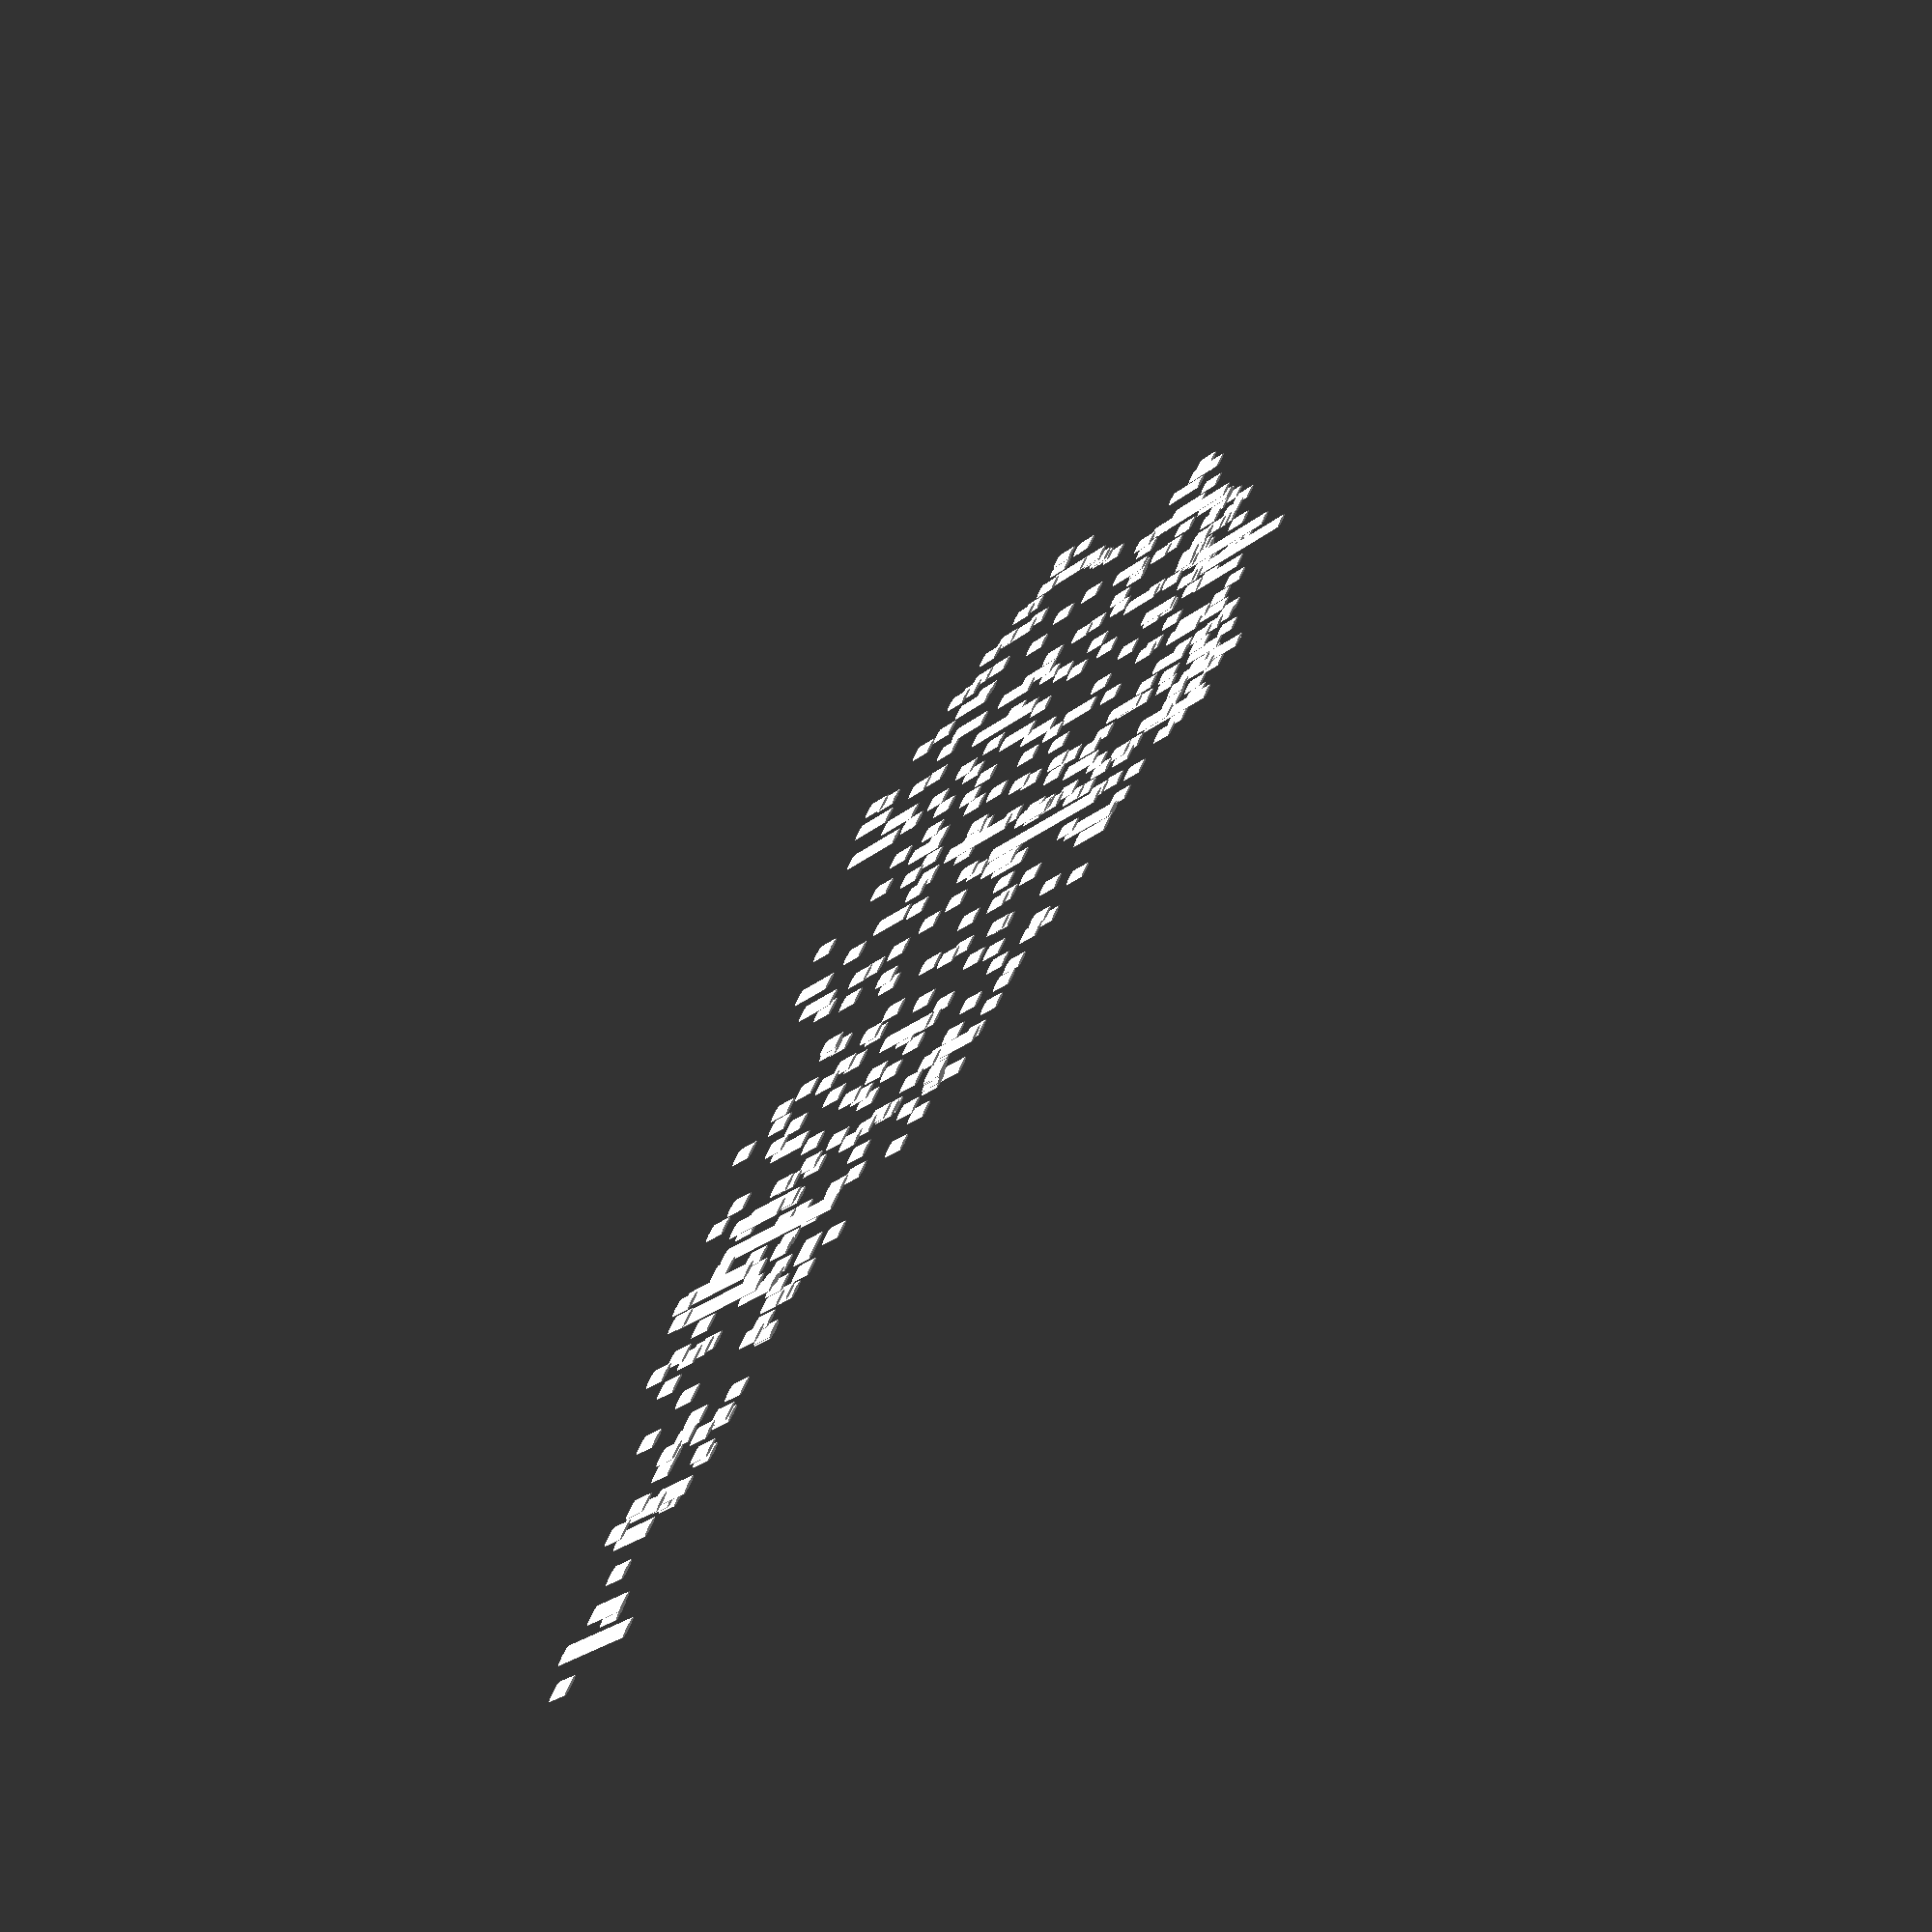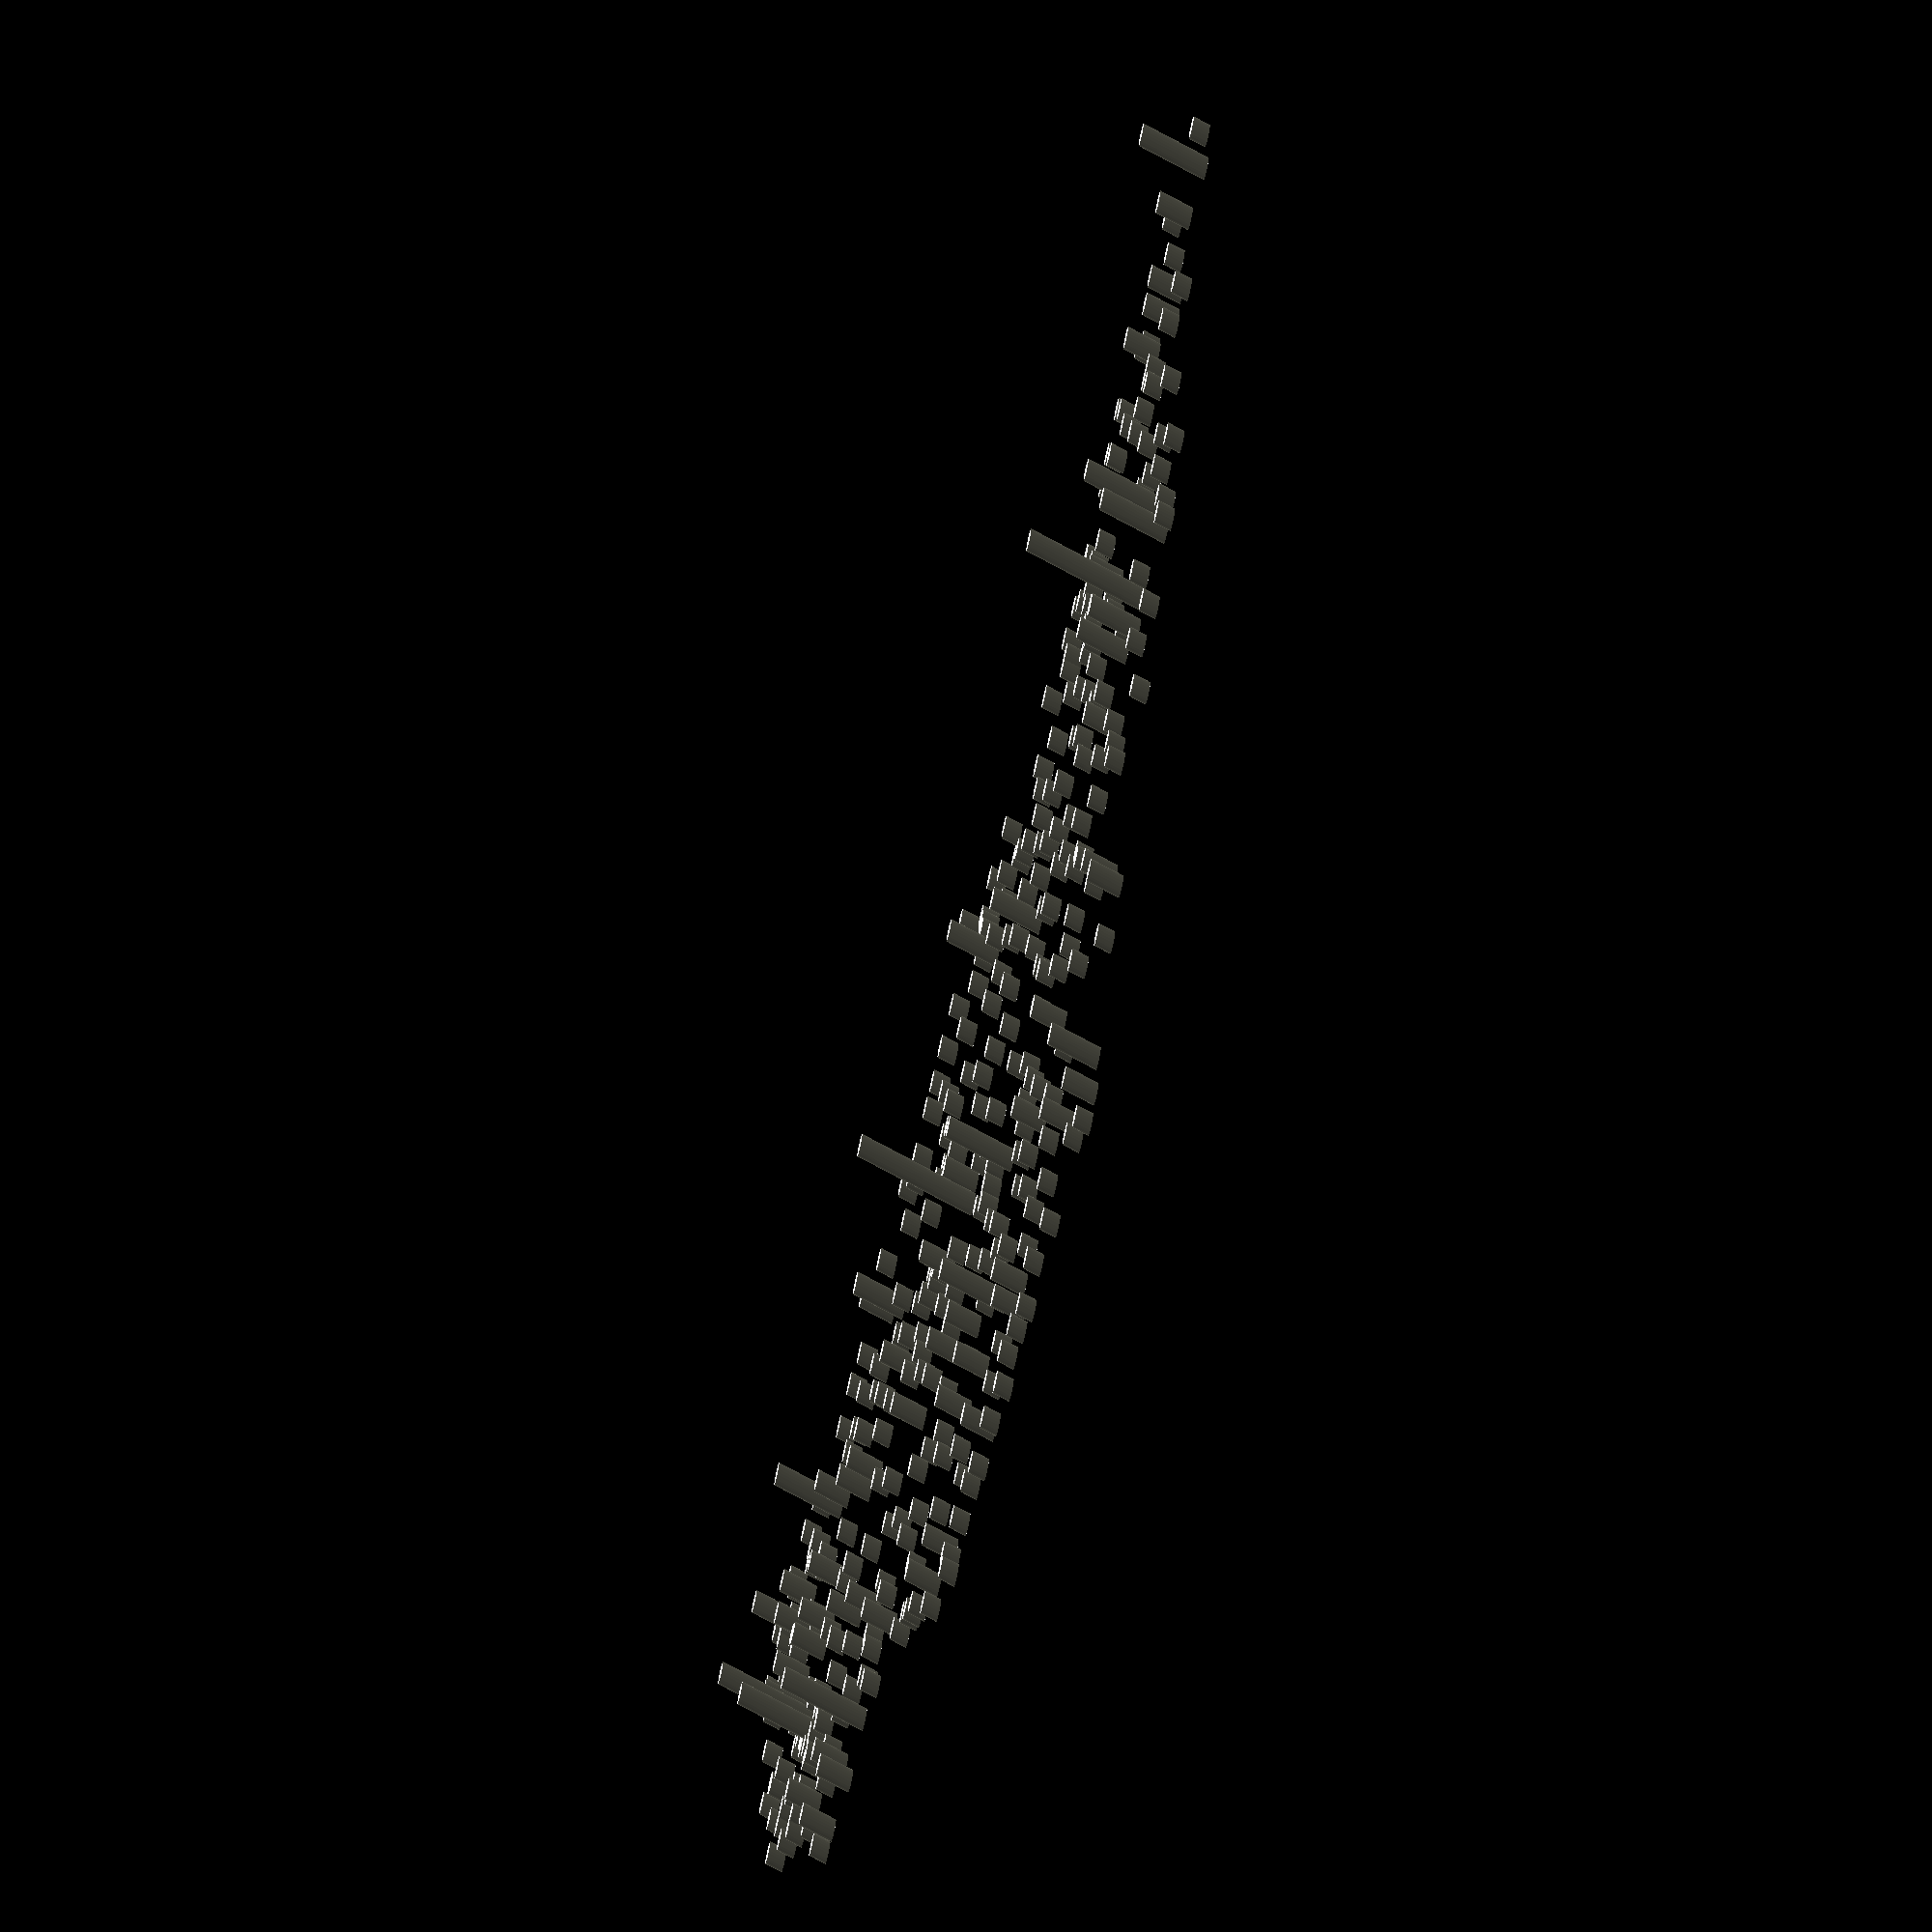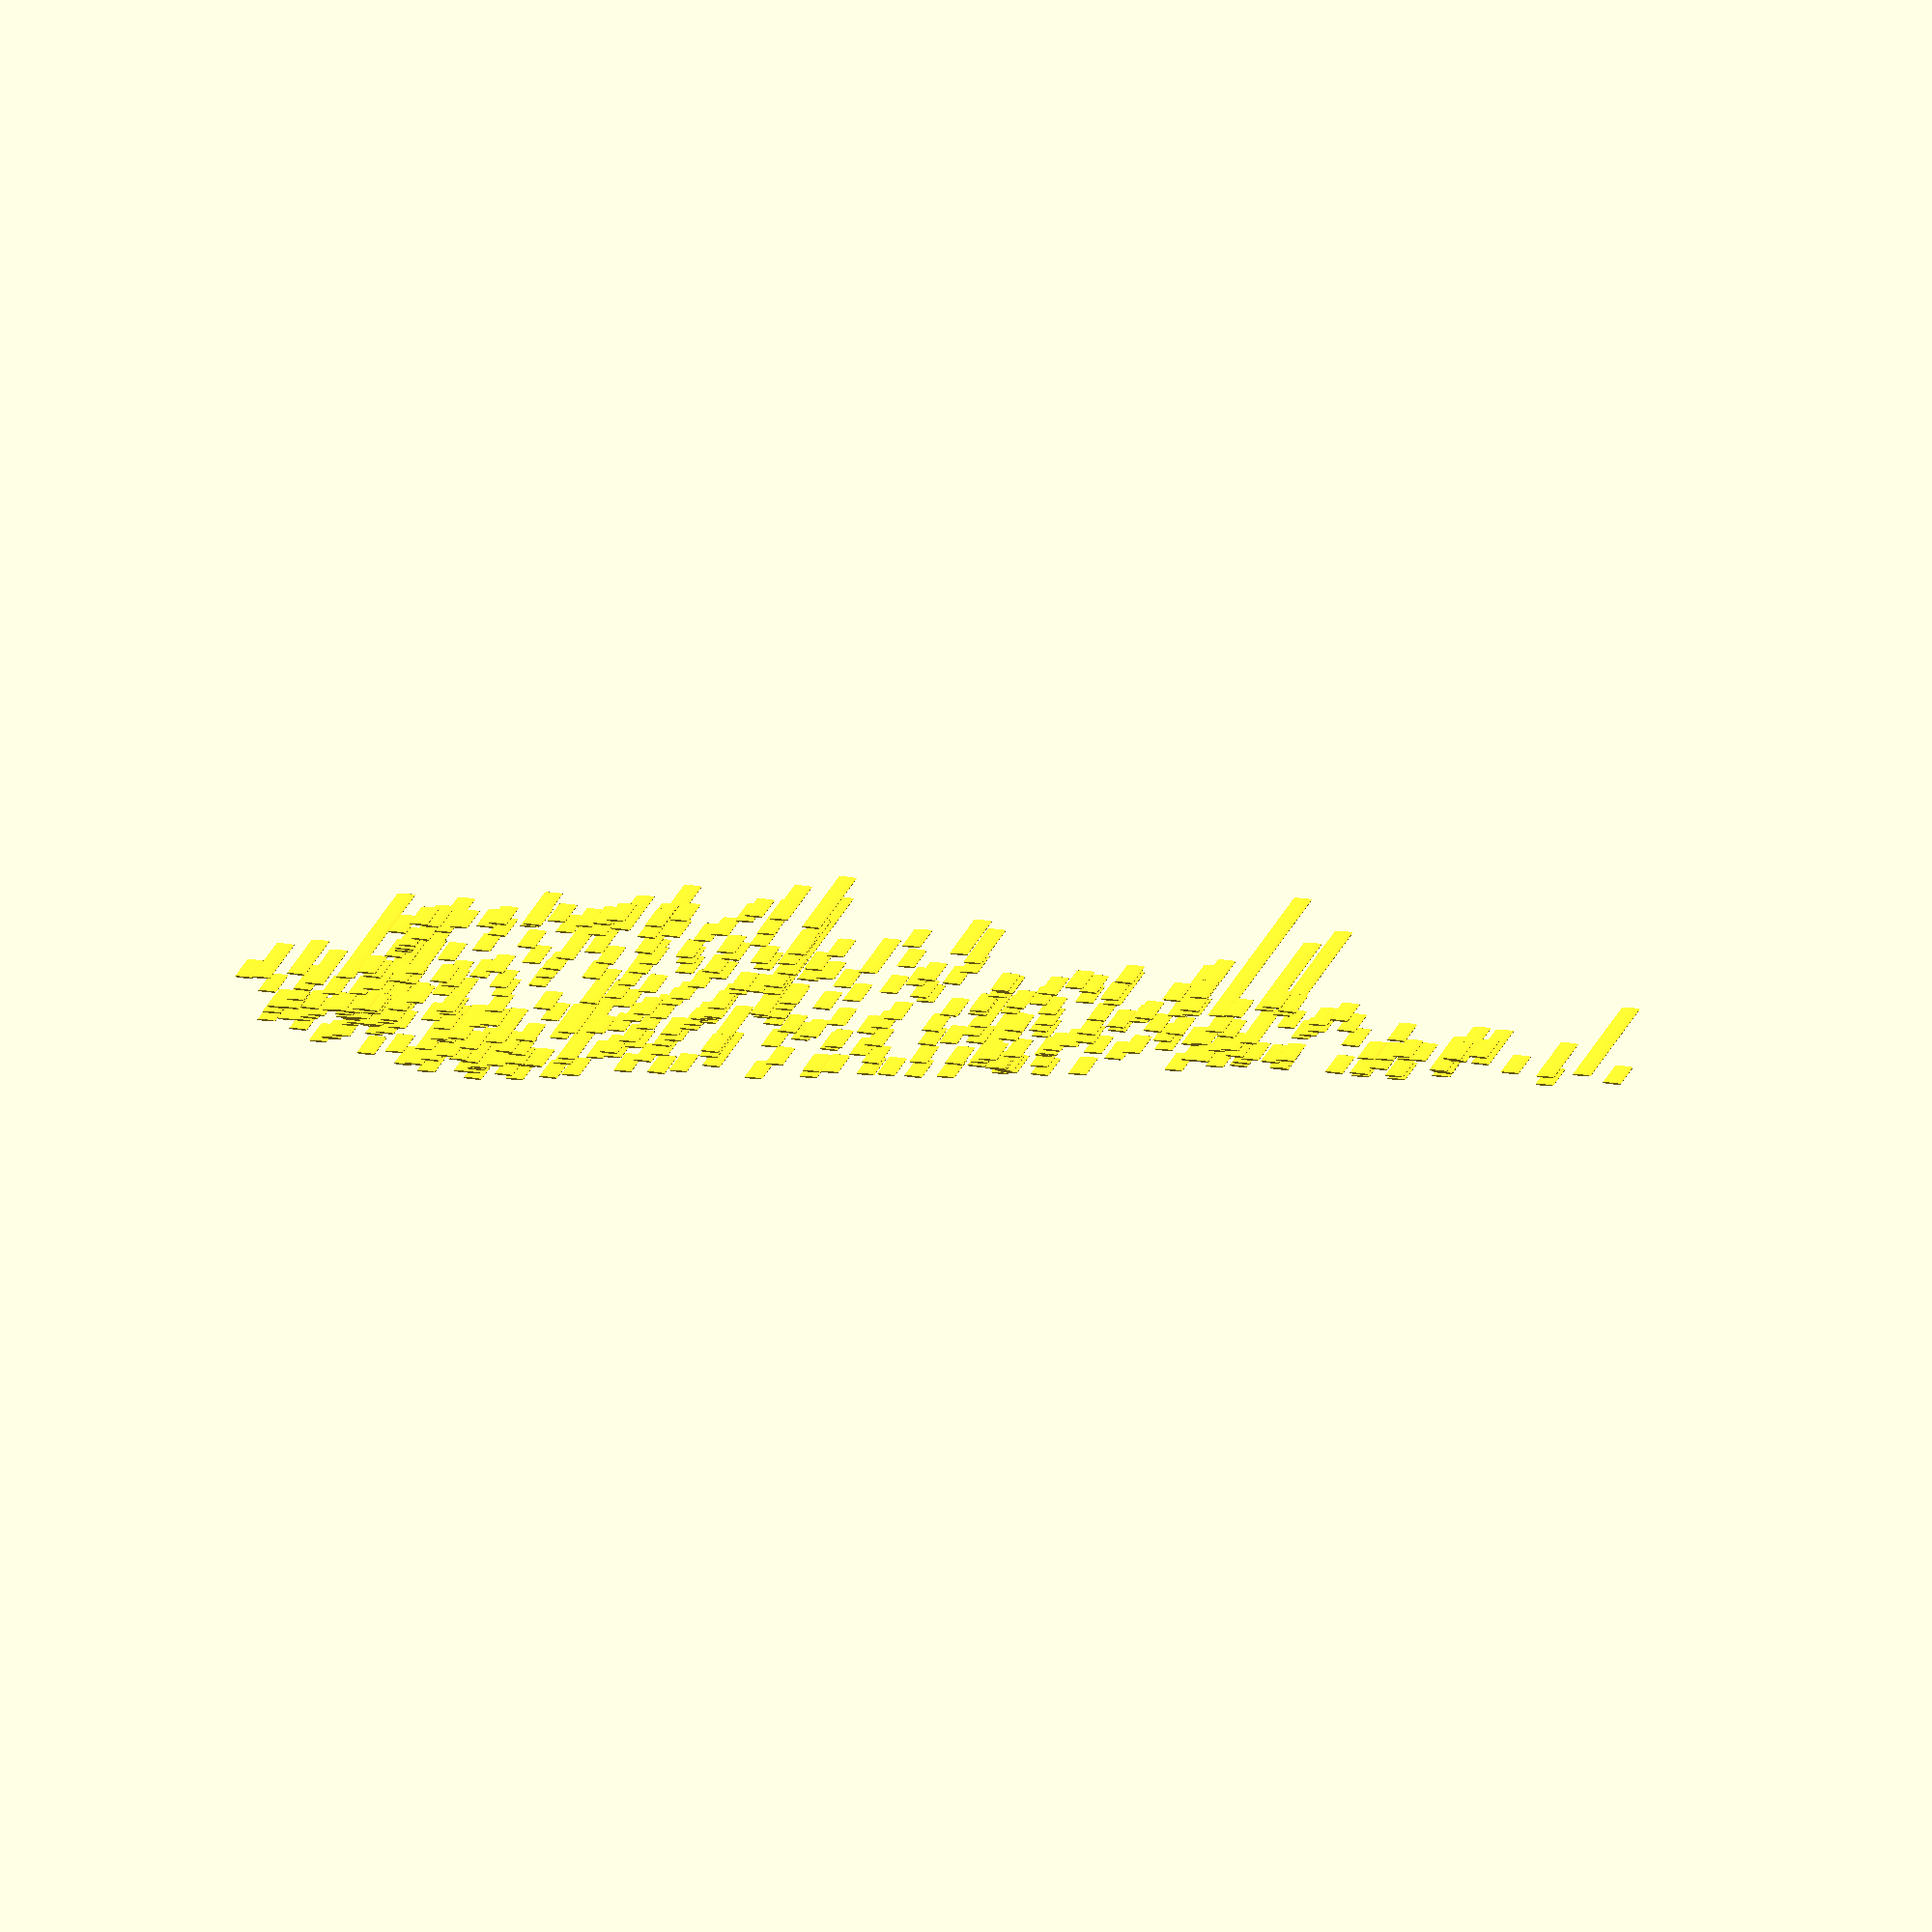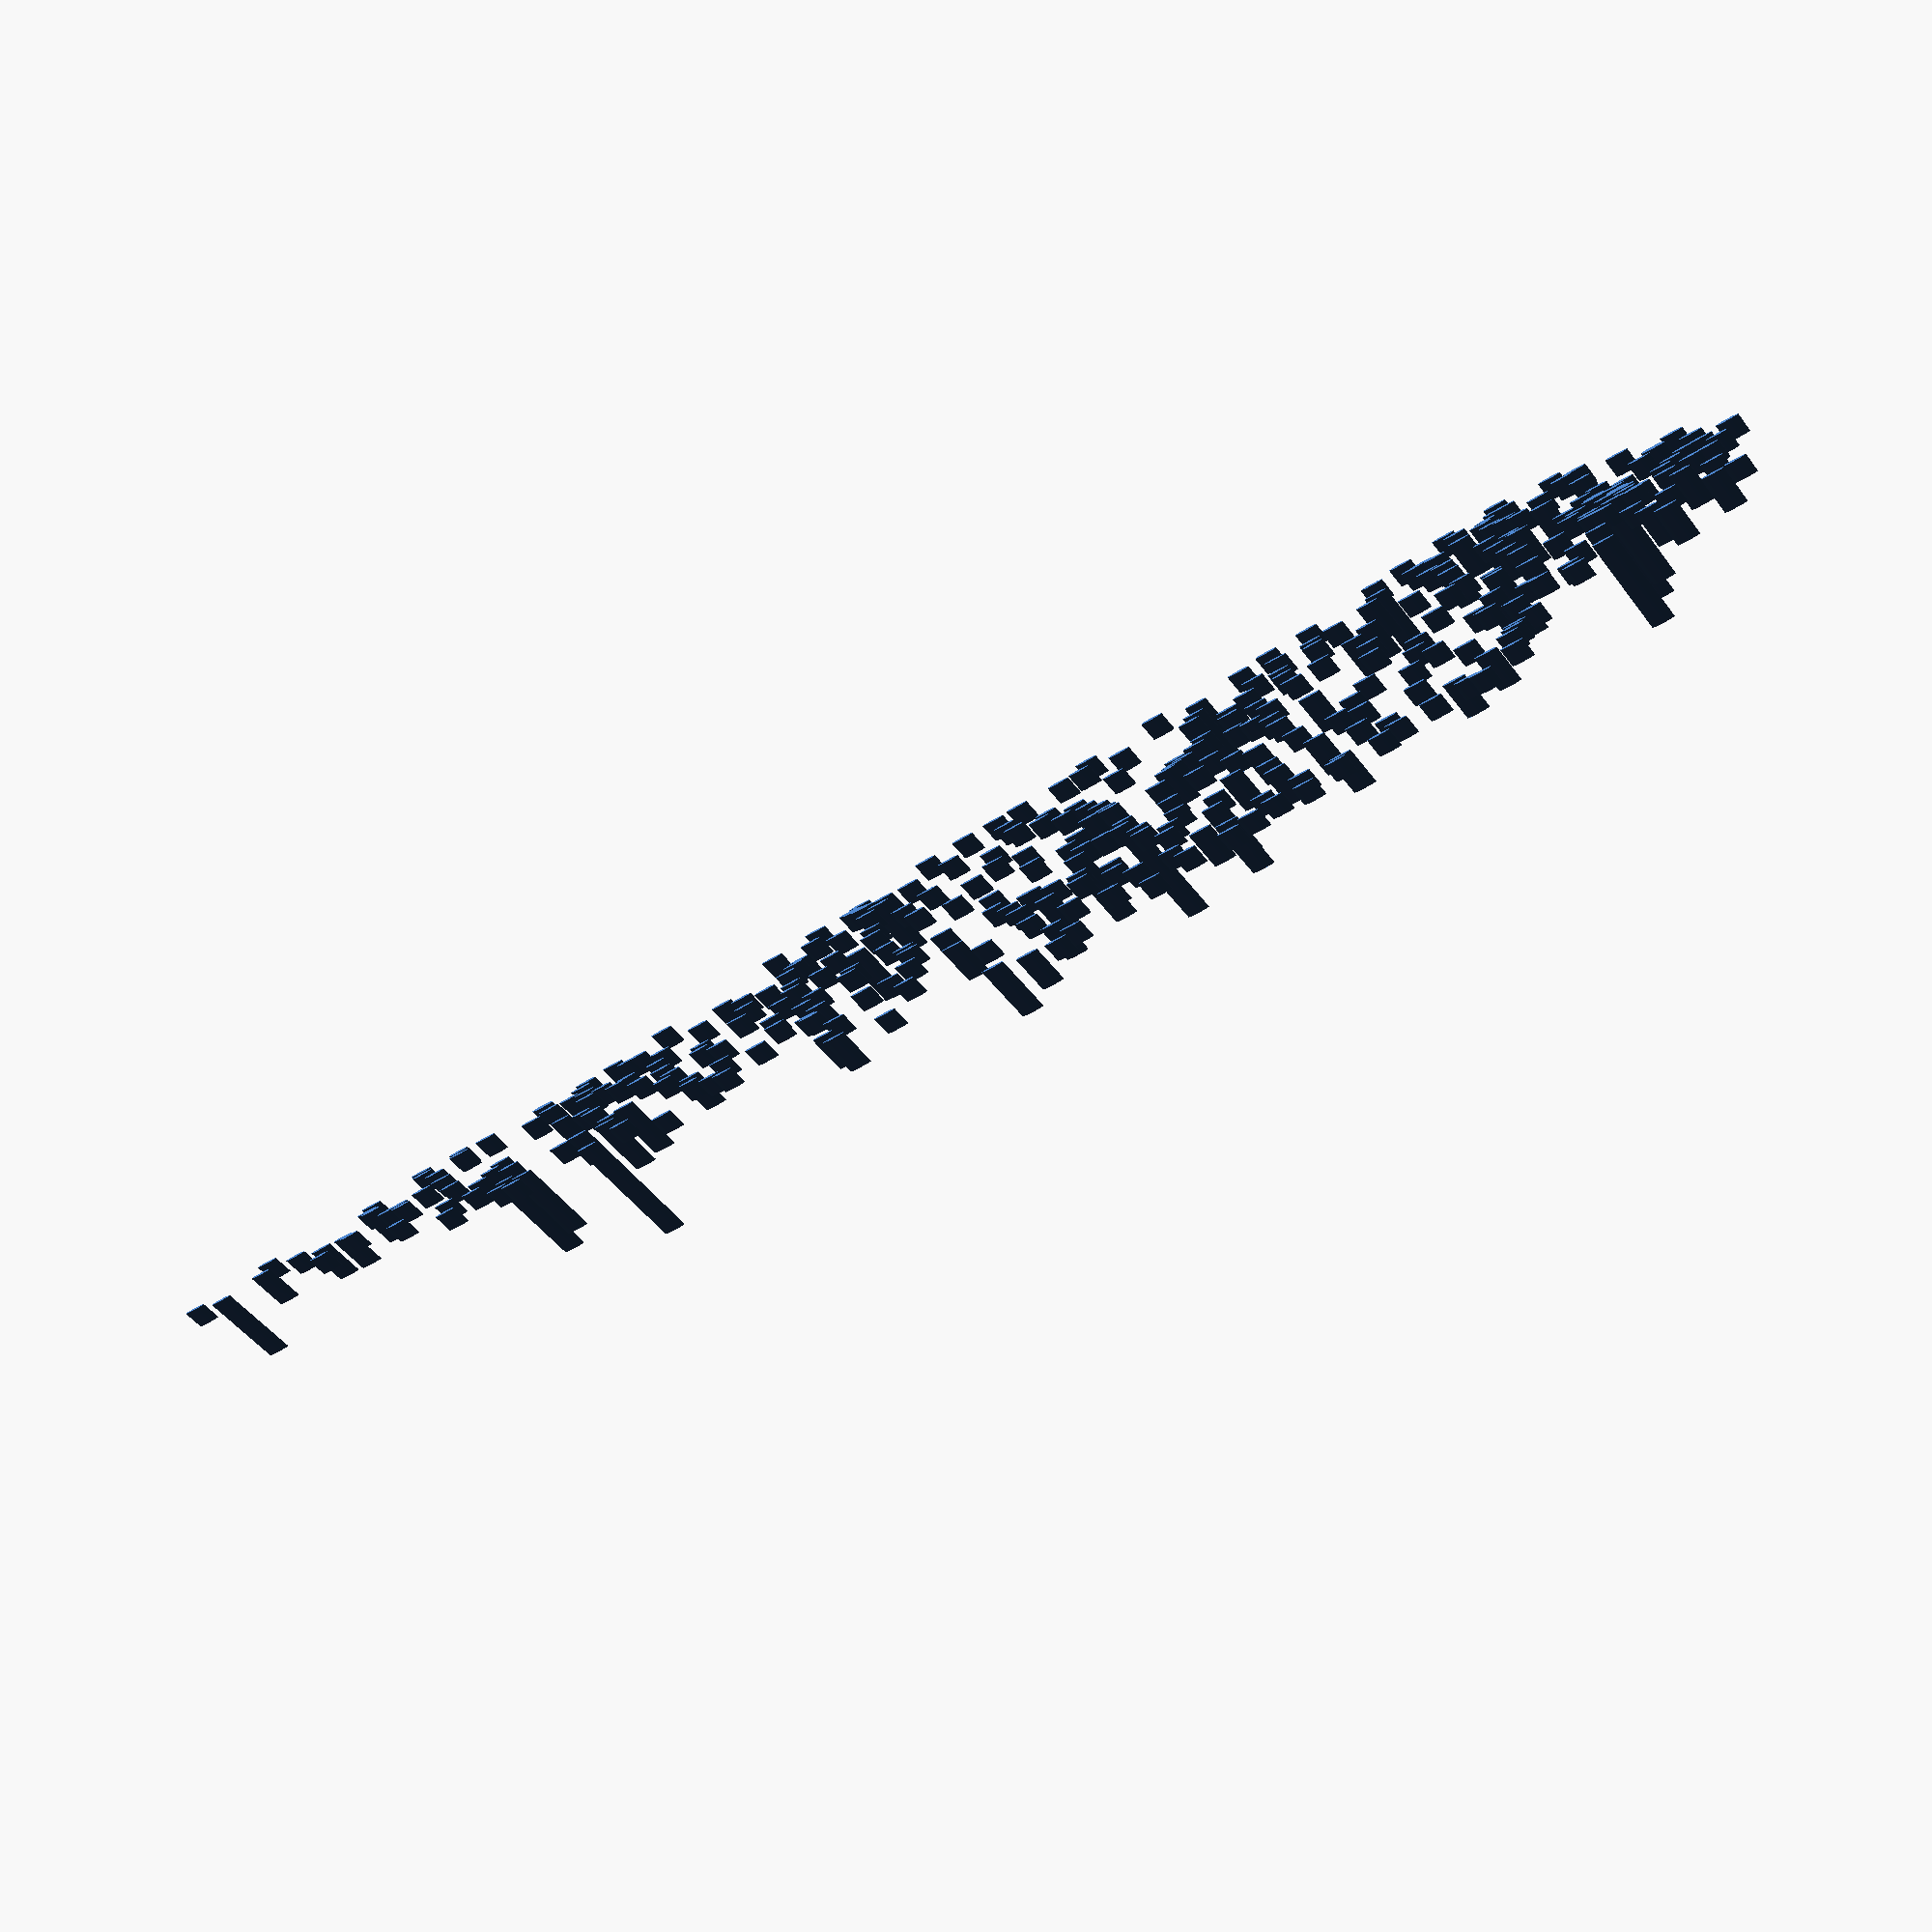
<openscad>
// Generated by SolidPython 1.1.1 on 2021-11-01 16:06:50
$fn = 25;


union() {
	scale(v = [1.0000000000, 0.1000000000, 0.8000000000]) {
		translate(v = [34.1818600000, -82.3784520000, 0]) {
			cylinder(h = 0.1000000000, r = 0.0200000000);
		}
	}
	scale(v = [1.0000000000, 0.1000000000, 0.4000000000]) {
		translate(v = [32.7493180000, -80.3681970000, 0]) {
			cylinder(h = 0.1000000000, r = 0.0200000000);
		}
	}
	scale(v = [1.0000000000, 0.1000000000, 1.2000000000]) {
		translate(v = [33.5530240000, -81.7194290000, 0]) {
			cylinder(h = 0.1000000000, r = 0.0200000000);
		}
	}
	scale(v = [1.0000000000, 0.1000000000, 0.4000000000]) {
		translate(v = [33.7684020000, -80.1787820000, 0]) {
			cylinder(h = 0.1000000000, r = 0.0200000000);
		}
	}
	scale(v = [1.0000000000, 0.1000000000, 0.4000000000]) {
		translate(v = [33.0076760000, -81.3202540000, 0]) {
			cylinder(h = 0.1000000000, r = 0.0200000000);
		}
	}
	scale(v = [1.0000000000, 0.1000000000, 1.6000000000]) {
		translate(v = [34.5260510000, -82.6304360000, 0]) {
			cylinder(h = 0.1000000000, r = 0.0200000000);
		}
	}
	scale(v = [1.0000000000, 0.1000000000, 0.4000000000]) {
		translate(v = [33.4525250000, -79.5604380000, 0]) {
			cylinder(h = 0.1000000000, r = 0.0200000000);
		}
	}
	scale(v = [1.0000000000, 0.1000000000, 0.4000000000]) {
		translate(v = [34.9580560000, -81.9908330000, 0]) {
			cylinder(h = 0.1000000000, r = 0.0200000000);
		}
	}
	scale(v = [1.0000000000, 0.1000000000, 0.4000000000]) {
		translate(v = [32.9514750000, -79.6860750000, 0]) {
			cylinder(h = 0.1000000000, r = 0.0200000000);
		}
	}
	scale(v = [1.0000000000, 0.1000000000, 0.4000000000]) {
		translate(v = [33.9822710000, -79.1777300000, 0]) {
			cylinder(h = 0.1000000000, r = 0.0200000000);
		}
	}
	scale(v = [1.0000000000, 0.1000000000, 0.4000000000]) {
		translate(v = [34.1241670000, -81.2375000000, 0]) {
			cylinder(h = 0.1000000000, r = 0.0200000000);
		}
	}
	scale(v = [1.0000000000, 0.1000000000, 0.4000000000]) {
		translate(v = [33.2779150000, -81.0177440000, 0]) {
			cylinder(h = 0.1000000000, r = 0.0200000000);
		}
	}
	scale(v = [1.0000000000, 0.1000000000, 0.4000000000]) {
		translate(v = [33.2334920000, -81.3523100000, 0]) {
			cylinder(h = 0.1000000000, r = 0.0200000000);
		}
	}
	scale(v = [1.0000000000, 0.1000000000, 0.4000000000]) {
		translate(v = [33.9385950000, -81.5489880000, 0]) {
			cylinder(h = 0.1000000000, r = 0.0200000000);
		}
	}
	scale(v = [1.0000000000, 0.1000000000, 0.4000000000]) {
		translate(v = [33.5044440000, -81.8691670000, 0]) {
			cylinder(h = 0.1000000000, r = 0.0200000000);
		}
	}
	scale(v = [1.0000000000, 0.1000000000, 0.8000000000]) {
		translate(v = [32.4335000000, -80.6728000000, 0]) {
			cylinder(h = 0.1000000000, r = 0.0200000000);
		}
	}
	scale(v = [1.0000000000, 0.1000000000, 0.4000000000]) {
		translate(v = [33.4272220000, -81.8911110000, 0]) {
			cylinder(h = 0.1000000000, r = 0.0200000000);
		}
	}
	scale(v = [1.0000000000, 0.1000000000, 0.8000000000]) {
		translate(v = [34.5087150000, -82.5101060000, 0]) {
			cylinder(h = 0.1000000000, r = 0.0200000000);
		}
	}
	scale(v = [1.0000000000, 0.1000000000, 0.8000000000]) {
		translate(v = [34.6255010000, -79.6898260000, 0]) {
			cylinder(h = 0.1000000000, r = 0.0200000000);
		}
	}
	scale(v = [1.0000000000, 0.1000000000, 0.4000000000]) {
		translate(v = [33.2013890000, -79.7883330000, 0]) {
			cylinder(h = 0.1000000000, r = 0.0200000000);
		}
	}
	scale(v = [1.0000000000, 0.1000000000, 0.4000000000]) {
		translate(v = [34.4201200000, -80.3662060000, 0]) {
			cylinder(h = 0.1000000000, r = 0.0200000000);
		}
	}
	scale(v = [1.0000000000, 0.1000000000, 0.8000000000]) {
		translate(v = [34.2241010000, -80.2749880000, 0]) {
			cylinder(h = 0.1000000000, r = 0.0200000000);
		}
	}
	scale(v = [1.0000000000, 0.1000000000, 0.4000000000]) {
		translate(v = [35.1150470000, -81.5080040000, 0]) {
			cylinder(h = 0.1000000000, r = 0.0200000000);
		}
	}
	scale(v = [1.0000000000, 0.1000000000, 0.4000000000]) {
		translate(v = [34.5778760000, -81.1248570000, 0]) {
			cylinder(h = 0.1000000000, r = 0.0200000000);
		}
	}
	scale(v = [1.0000000000, 0.1000000000, 0.4000000000]) {
		translate(v = [33.3644760000, -81.2718440000, 0]) {
			cylinder(h = 0.1000000000, r = 0.0200000000);
		}
	}
	scale(v = [1.0000000000, 0.1000000000, 0.4000000000]) {
		translate(v = [34.4966680000, -81.3459450000, 0]) {
			cylinder(h = 0.1000000000, r = 0.0200000000);
		}
	}
	scale(v = [1.0000000000, 0.1000000000, 0.4000000000]) {
		translate(v = [34.5020330000, -79.6594220000, 0]) {
			cylinder(h = 0.1000000000, r = 0.0200000000);
		}
	}
	scale(v = [1.0000000000, 0.1000000000, 0.8000000000]) {
		translate(v = [32.2512750000, -80.8720790000, 0]) {
			cylinder(h = 0.1000000000, r = 0.0200000000);
		}
	}
	scale(v = [1.0000000000, 0.1000000000, 0.4000000000]) {
		translate(v = [34.1911120000, -80.9757560000, 0]) {
			cylinder(h = 0.1000000000, r = 0.0200000000);
		}
	}
	scale(v = [1.0000000000, 0.1000000000, 0.4000000000]) {
		translate(v = [35.0342000000, -81.9775000000, 0]) {
			cylinder(h = 0.1000000000, r = 0.0200000000);
		}
	}
	scale(v = [1.0000000000, 0.1000000000, 0.4000000000]) {
		translate(v = [33.2973320000, -79.9216400000, 0]) {
			cylinder(h = 0.1000000000, r = 0.0200000000);
		}
	}
	scale(v = [1.0000000000, 0.1000000000, 0.4000000000]) {
		translate(v = [35.1497220000, -81.2125000000, 0]) {
			cylinder(h = 0.1000000000, r = 0.0200000000);
		}
	}
	scale(v = [1.0000000000, 0.1000000000, 0.4000000000]) {
		translate(v = [33.3474660000, -80.6708680000, 0]) {
			cylinder(h = 0.1000000000, r = 0.0200000000);
		}
	}
	scale(v = [1.0000000000, 0.1000000000, 0.4000000000]) {
		translate(v = [34.0325870000, -82.2027230000, 0]) {
			cylinder(h = 0.1000000000, r = 0.0200000000);
		}
	}
	scale(v = [1.0000000000, 0.1000000000, 0.4000000000]) {
		translate(v = [33.2628020000, -80.8059310000, 0]) {
			cylinder(h = 0.1000000000, r = 0.0200000000);
		}
	}
	scale(v = [1.0000000000, 0.1000000000, 0.4000000000]) {
		translate(v = [32.9412970000, -81.1807190000, 0]) {
			cylinder(h = 0.1000000000, r = 0.0200000000);
		}
	}
	scale(v = [1.0000000000, 0.1000000000, 0.4000000000]) {
		translate(v = [34.7247030000, -81.6825760000, 0]) {
			cylinder(h = 0.1000000000, r = 0.0200000000);
		}
	}
	scale(v = [1.0000000000, 0.1000000000, 0.4000000000]) {
		translate(v = [33.8120170000, -79.8175670000, 0]) {
			cylinder(h = 0.1000000000, r = 0.0200000000);
		}
	}
	scale(v = [1.0000000000, 0.1000000000, 0.4000000000]) {
		translate(v = [34.0999120000, -82.5805440000, 0]) {
			cylinder(h = 0.1000000000, r = 0.0200000000);
		}
	}
	scale(v = [1.0000000000, 0.1000000000, 0.8000000000]) {
		translate(v = [34.2696360000, -80.5909970000, 0]) {
			cylinder(h = 0.1000000000, r = 0.0200000000);
		}
	}
	scale(v = [1.0000000000, 0.1000000000, 0.4000000000]) {
		translate(v = [33.5577890000, -80.6466050000, 0]) {
			cylinder(h = 0.1000000000, r = 0.0200000000);
		}
	}
	scale(v = [1.0000000000, 0.1000000000, 0.4000000000]) {
		translate(v = [35.1080030000, -82.1403430000, 0]) {
			cylinder(h = 0.1000000000, r = 0.0200000000);
		}
	}
	scale(v = [1.0000000000, 0.1000000000, 0.4000000000]) {
		translate(v = [33.0566670000, -80.6200000000, 0]) {
			cylinder(h = 0.1000000000, r = 0.0200000000);
		}
	}
	scale(v = [1.0000000000, 0.1000000000, 0.4000000000]) {
		translate(v = [34.6143320000, -81.5091050000, 0]) {
			cylinder(h = 0.1000000000, r = 0.0200000000);
		}
	}
	scale(v = [1.0000000000, 0.1000000000, 0.4000000000]) {
		translate(v = [34.3424140000, -80.4999930000, 0]) {
			cylinder(h = 0.1000000000, r = 0.0200000000);
		}
	}
	scale(v = [1.0000000000, 0.1000000000, 0.4000000000]) {
		translate(v = [34.8507120000, -80.9341540000, 0]) {
			cylinder(h = 0.1000000000, r = 0.0200000000);
		}
	}
	scale(v = [1.0000000000, 0.1000000000, 0.8000000000]) {
		translate(v = [33.9625670000, -81.0670840000, 0]) {
			cylinder(h = 0.1000000000, r = 0.0200000000);
		}
	}
	scale(v = [1.0000000000, 0.1000000000, 0.4000000000]) {
		translate(v = [34.0308330000, -79.3558330000, 0]) {
			cylinder(h = 0.1000000000, r = 0.0200000000);
		}
	}
	scale(v = [1.0000000000, 0.1000000000, 0.8000000000]) {
		translate(v = [34.7400700000, -82.7947270000, 0]) {
			cylinder(h = 0.1000000000, r = 0.0200000000);
		}
	}
	scale(v = [1.0000000000, 0.1000000000, 0.4000000000]) {
		translate(v = [34.1311580000, -81.3318200000, 0]) {
			cylinder(h = 0.1000000000, r = 0.0200000000);
		}
	}
	scale(v = [1.0000000000, 0.1000000000, 0.4000000000]) {
		translate(v = [34.2358340000, -81.8352530000, 0]) {
			cylinder(h = 0.1000000000, r = 0.0200000000);
		}
	}
	scale(v = [1.0000000000, 0.1000000000, 2.0000000000]) {
		translate(v = [32.7795060000, -79.9370690000, 0]) {
			cylinder(h = 0.1000000000, r = 0.0200000000);
		}
	}
	scale(v = [1.0000000000, 0.1000000000, 0.4000000000]) {
		translate(v = [32.8958160000, -80.0676870000, 0]) {
			cylinder(h = 0.1000000000, r = 0.0200000000);
		}
	}
	scale(v = [1.0000000000, 0.1000000000, 0.8000000000]) {
		translate(v = [34.6862750000, -79.9174140000, 0]) {
			cylinder(h = 0.1000000000, r = 0.0200000000);
		}
	}
	scale(v = [1.0000000000, 0.1000000000, 0.4000000000]) {
		translate(v = [35.1153980000, -81.8678270000, 0]) {
			cylinder(h = 0.1000000000, r = 0.0200000000);
		}
	}
	scale(v = [1.0000000000, 0.1000000000, 0.8000000000]) {
		translate(v = [34.7148970000, -81.2185600000, 0]) {
			cylinder(h = 0.1000000000, r = 0.0200000000);
		}
	}
	scale(v = [1.0000000000, 0.1000000000, 0.4000000000]) {
		translate(v = [34.7278340000, -80.0957700000, 0]) {
			cylinder(h = 0.1000000000, r = 0.0200000000);
		}
	}
	scale(v = [1.0000000000, 0.1000000000, 0.4000000000]) {
		translate(v = [33.6505200000, -82.1487500000, 0]) {
			cylinder(h = 0.1000000000, r = 0.0200000000);
		}
	}
	scale(v = [1.0000000000, 0.1000000000, 0.4000000000]) {
		translate(v = [33.4966670000, -81.8922220000, 0]) {
			cylinder(h = 0.1000000000, r = 0.0200000000);
		}
	}
	scale(v = [1.0000000000, 0.1000000000, 0.8000000000]) {
		translate(v = [34.6830610000, -82.8250030000, 0]) {
			cylinder(h = 0.1000000000, r = 0.0200000000);
		}
	}
	scale(v = [1.0000000000, 0.1000000000, 0.4000000000]) {
		translate(v = [35.0653700000, -82.6092560000, 0]) {
			cylinder(h = 0.1000000000, r = 0.0200000000);
		}
	}
	scale(v = [1.0000000000, 0.1000000000, 0.4000000000]) {
		translate(v = [34.9794440000, -81.8180560000, 0]) {
			cylinder(h = 0.1000000000, r = 0.0200000000);
		}
	}
	scale(v = [1.0000000000, 0.1000000000, 0.8000000000]) {
		translate(v = [34.4706920000, -81.8771700000, 0]) {
			cylinder(h = 0.1000000000, r = 0.0200000000);
		}
	}
	scale(v = [1.0000000000, 0.1000000000, 0.4000000000]) {
		translate(v = [34.5805200000, -79.5452550000, 0]) {
			cylinder(h = 0.1000000000, r = 0.0200000000);
		}
	}
	scale(v = [1.0000000000, 0.1000000000, 0.8000000000]) {
		translate(v = [35.1107280000, -81.1863580000, 0]) {
			cylinder(h = 0.1000000000, r = 0.0200000000);
		}
	}
	scale(v = [1.0000000000, 0.1000000000, 2.8000000000]) {
		translate(v = [34.0004000000, -81.0334180000, 0]) {
			cylinder(h = 0.1000000000, r = 0.0200000000);
		}
	}
	scale(v = [1.0000000000, 0.1000000000, 0.4000000000]) {
		translate(v = [34.7680560000, -82.3500000000, 0]) {
			cylinder(h = 0.1000000000, r = 0.0200000000);
		}
	}
	scale(v = [1.0000000000, 0.1000000000, 0.4000000000]) {
		translate(v = [34.9919440000, -81.8350000000, 0]) {
			cylinder(h = 0.1000000000, r = 0.0200000000);
		}
	}
	scale(v = [1.0000000000, 0.1000000000, 0.8000000000]) {
		translate(v = [33.8730660000, -79.0557120000, 0]) {
			cylinder(h = 0.1000000000, r = 0.0200000000);
		}
	}
	scale(v = [1.0000000000, 0.1000000000, 0.4000000000]) {
		translate(v = [32.4830560000, -80.9830560000, 0]) {
			cylinder(h = 0.1000000000, r = 0.0200000000);
		}
	}
	scale(v = [1.0000000000, 0.1000000000, 0.4000000000]) {
		translate(v = [33.3725550000, -80.9631110000, 0]) {
			cylinder(h = 0.1000000000, r = 0.0200000000);
		}
	}
	scale(v = [1.0000000000, 0.1000000000, 0.4000000000]) {
		translate(v = [33.1621270000, -79.9204920000, 0]) {
			cylinder(h = 0.1000000000, r = 0.0200000000);
		}
	}
	scale(v = [1.0000000000, 0.1000000000, 0.4000000000]) {
		translate(v = [33.4275300000, -80.8857190000, 0]) {
			cylinder(h = 0.1000000000, r = 0.0200000000);
		}
	}
	scale(v = [1.0000000000, 0.1000000000, 0.4000000000]) {
		translate(v = [32.9611710000, -80.4794140000, 0]) {
			cylinder(h = 0.1000000000, r = 0.0200000000);
		}
	}
	scale(v = [1.0000000000, 0.1000000000, 0.4000000000]) {
		translate(v = [33.9905140000, -79.7515230000, 0]) {
			cylinder(h = 0.1000000000, r = 0.0200000000);
		}
	}
	scale(v = [1.0000000000, 0.1000000000, 0.4000000000]) {
		translate(v = [35.0389790000, -81.8220190000, 0]) {
			cylinder(h = 0.1000000000, r = 0.0200000000);
		}
	}
	scale(v = [1.0000000000, 0.1000000000, 0.4000000000]) {
		translate(v = [32.9163890000, -81.0775000000, 0]) {
			cylinder(h = 0.1000000000, r = 0.0200000000);
		}
	}
	scale(v = [1.0000000000, 0.1000000000, 0.4000000000]) {
		translate(v = [33.3363730000, -80.1859010000, 0]) {
			cylinder(h = 0.1000000000, r = 0.0200000000);
		}
	}
	scale(v = [1.0000000000, 0.1000000000, 0.4000000000]) {
		translate(v = [34.6427780000, -81.8580560000, 0]) {
			cylinder(h = 0.1000000000, r = 0.0200000000);
		}
	}
	scale(v = [1.0000000000, 0.1000000000, 0.4000000000]) {
		translate(v = [34.2692740000, -81.9842780000, 0]) {
			cylinder(h = 0.1000000000, r = 0.0200000000);
		}
	}
	scale(v = [1.0000000000, 0.1000000000, 0.4000000000]) {
		translate(v = [32.5563890000, -80.6900000000, 0]) {
			cylinder(h = 0.1000000000, r = 0.0200000000);
		}
	}
	scale(v = [1.0000000000, 0.1000000000, 0.4000000000]) {
		translate(v = [34.0144120000, -80.4665330000, 0]) {
			cylinder(h = 0.1000000000, r = 0.0200000000);
		}
	}
	scale(v = [1.0000000000, 0.1000000000, 0.8000000000]) {
		translate(v = [34.3002940000, -79.8732210000, 0]) {
			cylinder(h = 0.1000000000, r = 0.0200000000);
		}
	}
	scale(v = [1.0000000000, 0.1000000000, 0.4000000000]) {
		translate(v = [32.1041670000, -80.8855560000, 0]) {
			cylinder(h = 0.1000000000, r = 0.0200000000);
		}
	}
	scale(v = [1.0000000000, 0.1000000000, 0.4000000000]) {
		translate(v = [33.6025000000, -80.2647220000, 0]) {
			cylinder(h = 0.1000000000, r = 0.0200000000);
		}
	}
	scale(v = [1.0000000000, 0.1000000000, 0.4000000000]) {
		translate(v = [33.3209250000, -81.1407200000, 0]) {
			cylinder(h = 0.1000000000, r = 0.0200000000);
		}
	}
	scale(v = [1.0000000000, 0.1000000000, 0.8000000000]) {
		translate(v = [34.4145530000, -79.3770150000, 0]) {
			cylinder(h = 0.1000000000, r = 0.0200000000);
		}
	}
	scale(v = [1.0000000000, 0.1000000000, 0.4000000000]) {
		translate(v = [34.3997720000, -82.3666160000, 0]) {
			cylinder(h = 0.1000000000, r = 0.0200000000);
		}
	}
	scale(v = [1.0000000000, 0.1000000000, 0.4000000000]) {
		translate(v = [33.1246880000, -80.4033980000, 0]) {
			cylinder(h = 0.1000000000, r = 0.0200000000);
		}
	}
	scale(v = [1.0000000000, 0.1000000000, 0.4000000000]) {
		translate(v = [34.9677780000, -81.9066670000, 0]) {
			cylinder(h = 0.1000000000, r = 0.0200000000);
		}
	}
	scale(v = [1.0000000000, 0.1000000000, 0.4000000000]) {
		translate(v = [34.3344250000, -82.4001640000, 0]) {
			cylinder(h = 0.1000000000, r = 0.0200000000);
		}
	}
	scale(v = [1.0000000000, 0.1000000000, 0.4000000000]) {
		translate(v = [34.9176450000, -82.1258210000, 0]) {
			cylinder(h = 0.1000000000, r = 0.0200000000);
		}
	}
	scale(v = [1.0000000000, 0.1000000000, 0.4000000000]) {
		translate(v = [32.6288930000, -81.0300110000, 0]) {
			cylinder(h = 0.1000000000, r = 0.0200000000);
		}
	}
	scale(v = [1.0000000000, 0.1000000000, 0.8000000000]) {
		translate(v = [34.8290310000, -82.5795520000, 0]) {
			cylinder(h = 0.1000000000, r = 0.0200000000);
		}
	}
	scale(v = [1.0000000000, 0.1000000000, 0.4000000000]) {
		translate(v = [33.9152740000, -80.6996470000, 0]) {
			cylinder(h = 0.1000000000, r = 0.0200000000);
		}
	}
	scale(v = [1.0000000000, 0.1000000000, 0.4000000000]) {
		translate(v = [33.8055530000, -81.9660200000, 0]) {
			cylinder(h = 0.1000000000, r = 0.0200000000);
		}
	}
	scale(v = [1.0000000000, 0.1000000000, 0.4000000000]) {
		translate(v = [34.7970060000, -80.9890950000, 0]) {
			cylinder(h = 0.1000000000, r = 0.0200000000);
		}
	}
	scale(v = [1.0000000000, 0.1000000000, 0.4000000000]) {
		translate(v = [32.5485720000, -80.3070100000, 0]) {
			cylinder(h = 0.1000000000, r = 0.0200000000);
		}
	}
	scale(v = [1.0000000000, 0.1000000000, 0.4000000000]) {
		translate(v = [34.0945710000, -79.7918220000, 0]) {
			cylinder(h = 0.1000000000, r = 0.0200000000);
		}
	}
	scale(v = [1.0000000000, 0.1000000000, 0.4000000000]) {
		translate(v = [33.1044360000, -81.0221370000, 0]) {
			cylinder(h = 0.1000000000, r = 0.0200000000);
		}
	}
	scale(v = [1.0000000000, 0.1000000000, 0.4000000000]) {
		translate(v = [34.1619630000, -80.8112920000, 0]) {
			cylinder(h = 0.1000000000, r = 0.0200000000);
		}
	}
	scale(v = [1.0000000000, 0.1000000000, 0.4000000000]) {
		translate(v = [33.3802780000, -81.3797220000, 0]) {
			cylinder(h = 0.1000000000, r = 0.0200000000);
		}
	}
	scale(v = [1.0000000000, 0.1000000000, 0.4000000000]) {
		translate(v = [34.1171490000, -80.1754410000, 0]) {
			cylinder(h = 0.1000000000, r = 0.0200000000);
		}
	}
	scale(v = [1.0000000000, 0.1000000000, 0.4000000000]) {
		translate(v = [33.4906080000, -80.5678400000, 0]) {
			cylinder(h = 0.1000000000, r = 0.0200000000);
		}
	}
	scale(v = [1.0000000000, 0.1000000000, 0.4000000000]) {
		translate(v = [34.6709520000, -81.9237300000, 0]) {
			cylinder(h = 0.1000000000, r = 0.0200000000);
		}
	}
	scale(v = [1.0000000000, 0.1000000000, 0.4000000000]) {
		translate(v = [32.7375140000, -81.2177680000, 0]) {
			cylinder(h = 0.1000000000, r = 0.0200000000);
		}
	}
	scale(v = [1.0000000000, 0.1000000000, 0.4000000000]) {
		translate(v = [33.3921890000, -80.3199830000, 0]) {
			cylinder(h = 0.1000000000, r = 0.0200000000);
		}
	}
	scale(v = [1.0000000000, 0.1000000000, 0.4000000000]) {
		translate(v = [34.5775480000, -82.9998740000, 0]) {
			cylinder(h = 0.1000000000, r = 0.0200000000);
		}
	}
	scale(v = [1.0000000000, 0.1000000000, 0.4000000000]) {
		translate(v = [32.9514550000, -81.2586400000, 0]) {
			cylinder(h = 0.1000000000, r = 0.0200000000);
		}
	}
	scale(v = [1.0000000000, 0.1000000000, 0.4000000000]) {
		translate(v = [34.9563890000, -82.0102780000, 0]) {
			cylinder(h = 0.1000000000, r = 0.0200000000);
		}
	}
	scale(v = [1.0000000000, 0.1000000000, 0.4000000000]) {
		translate(v = [35.1338890000, -82.0066670000, 0]) {
			cylinder(h = 0.1000000000, r = 0.0200000000);
		}
	}
	scale(v = [1.0000000000, 0.1000000000, 1.6000000000]) {
		translate(v = [34.1837500000, -79.7727860000, 0]) {
			cylinder(h = 0.1000000000, r = 0.0200000000);
		}
	}
	scale(v = [1.0000000000, 0.1000000000, 0.4000000000]) {
		translate(v = [32.6550000000, -79.9405560000, 0]) {
			cylinder(h = 0.1000000000, r = 0.0200000000);
		}
	}
	scale(v = [1.0000000000, 0.1000000000, 0.4000000000]) {
		translate(v = [34.2873300000, -79.2500630000, 0]) {
			cylinder(h = 0.1000000000, r = 0.0200000000);
		}
	}
	scale(v = [1.0000000000, 0.1000000000, 0.4000000000]) {
		translate(v = [34.7006400000, -80.9091750000, 0]) {
			cylinder(h = 0.1000000000, r = 0.0200000000);
		}
	}
	scale(v = [1.0000000000, 0.1000000000, 0.8000000000]) {
		translate(v = [35.0241670000, -81.0280560000, 0]) {
			cylinder(h = 0.1000000000, r = 0.0200000000);
		}
	}
	scale(v = [1.0000000000, 0.1000000000, 0.8000000000]) {
		translate(v = [34.6533340000, -82.2645930000, 0]) {
			cylinder(h = 0.1000000000, r = 0.0200000000);
		}
	}
	scale(v = [1.0000000000, 0.1000000000, 0.4000000000]) {
		translate(v = [32.6813890000, -81.1883330000, 0]) {
			cylinder(h = 0.1000000000, r = 0.0200000000);
		}
	}
	scale(v = [1.0000000000, 0.1000000000, 0.4000000000]) {
		translate(v = [33.8409890000, -80.0813770000, 0]) {
			cylinder(h = 0.1000000000, r = 0.0200000000);
		}
	}
	scale(v = [1.0000000000, 0.1000000000, 0.4000000000]) {
		translate(v = [33.8454610000, -80.7531990000, 0]) {
			cylinder(h = 0.1000000000, r = 0.0200000000);
		}
	}
	scale(v = [1.0000000000, 0.1000000000, 0.8000000000]) {
		translate(v = [35.0615080000, -81.6490610000, 0]) {
			cylinder(h = 0.1000000000, r = 0.0200000000);
		}
	}
	scale(v = [1.0000000000, 0.1000000000, 0.4000000000]) {
		translate(v = [34.1238010000, -79.1059150000, 0]) {
			cylinder(h = 0.1000000000, r = 0.0200000000);
		}
	}
	scale(v = [1.0000000000, 0.1000000000, 0.4000000000]) {
		translate(v = [32.6006660000, -81.2396290000, 0]) {
			cylinder(h = 0.1000000000, r = 0.0200000000);
		}
	}
	scale(v = [1.0000000000, 0.1000000000, 0.4000000000]) {
		translate(v = [33.8337120000, -81.1173950000, 0]) {
			cylinder(h = 0.1000000000, r = 0.0200000000);
		}
	}
	scale(v = [1.0000000000, 0.1000000000, 0.8000000000]) {
		translate(v = [33.4307760000, -79.3234590000, 0]) {
			cylinder(h = 0.1000000000, r = 0.0200000000);
		}
	}
	scale(v = [1.0000000000, 0.1000000000, 0.4000000000]) {
		translate(v = [32.8594440000, -81.2391670000, 0]) {
			cylinder(h = 0.1000000000, r = 0.0200000000);
		}
	}
	scale(v = [1.0000000000, 0.1000000000, 0.4000000000]) {
		translate(v = [33.9580500000, -81.3913600000, 0]) {
			cylinder(h = 0.1000000000, r = 0.0200000000);
		}
	}
	scale(v = [1.0000000000, 0.1000000000, 0.4000000000]) {
		translate(v = [34.9447220000, -81.8377780000, 0]) {
			cylinder(h = 0.1000000000, r = 0.0200000000);
		}
	}
	scale(v = [1.0000000000, 0.1000000000, 0.4000000000]) {
		translate(v = [33.5258330000, -81.8302780000, 0]) {
			cylinder(h = 0.1000000000, r = 0.0200000000);
		}
	}
	scale(v = [1.0000000000, 0.1000000000, 1.2000000000]) {
		translate(v = [32.9886990000, -80.0199480000, 0]) {
			cylinder(h = 0.1000000000, r = 0.0200000000);
		}
	}
	scale(v = [1.0000000000, 0.1000000000, 0.4000000000]) {
		translate(v = [35.0766670000, -82.1327780000, 0]) {
			cylinder(h = 0.1000000000, r = 0.0200000000);
		}
	}
	scale(v = [1.0000000000, 0.1000000000, 0.4000000000]) {
		translate(v = [33.5630160000, -81.8146860000, 0]) {
			cylinder(h = 0.1000000000, r = 0.0200000000);
		}
	}
	scale(v = [1.0000000000, 0.1000000000, 0.4000000000]) {
		translate(v = [34.5809840000, -82.1570350000, 0]) {
			cylinder(h = 0.1000000000, r = 0.0200000000);
		}
	}
	scale(v = [1.0000000000, 0.1000000000, 0.4000000000]) {
		translate(v = [34.5705300000, -80.9132630000, 0]) {
			cylinder(h = 0.1000000000, r = 0.0200000000);
		}
	}
	scale(v = [1.0000000000, 0.1000000000, 0.4000000000]) {
		translate(v = [33.5966400000, -79.9802200000, 0]) {
			cylinder(h = 0.1000000000, r = 0.0200000000);
		}
	}
	scale(v = [1.0000000000, 0.1000000000, 0.4000000000]) {
		translate(v = [32.6628270000, -80.5280350000, 0]) {
			cylinder(h = 0.1000000000, r = 0.0200000000);
		}
	}
	scale(v = [1.0000000000, 0.1000000000, 0.4000000000]) {
		translate(v = [34.2051050000, -79.0516130000, 0]) {
			cylinder(h = 0.1000000000, r = 0.0200000000);
		}
	}
	scale(v = [1.0000000000, 0.1000000000, 2.4000000000]) {
		translate(v = [34.9137000000, -82.0978000000, 0]) {
			cylinder(h = 0.1000000000, r = 0.0200000000);
		}
	}
	scale(v = [1.0000000000, 0.1000000000, 1.2000000000]) {
		translate(v = [34.1758020000, -82.1562110000, 0]) {
			cylinder(h = 0.1000000000, r = 0.0200000000);
		}
	}
	scale(v = [1.0000000000, 0.1000000000, 1.2000000000]) {
		translate(v = [34.8968000000, -82.2674420000, 0]) {
			cylinder(h = 0.1000000000, r = 0.0200000000);
		}
	}
	scale(v = [1.0000000000, 0.1000000000, 0.4000000000]) {
		translate(v = [33.9069410000, -79.3564260000, 0]) {
			cylinder(h = 0.1000000000, r = 0.0200000000);
		}
	}
	scale(v = [1.0000000000, 0.1000000000, 0.4000000000]) {
		translate(v = [33.1050000000, -80.5950000000, 0]) {
			cylinder(h = 0.1000000000, r = 0.0200000000);
		}
	}
	scale(v = [1.0000000000, 0.1000000000, 0.4000000000]) {
		translate(v = [34.4845560000, -79.3778710000, 0]) {
			cylinder(h = 0.1000000000, r = 0.0200000000);
		}
	}
	scale(v = [1.0000000000, 0.1000000000, 0.4000000000]) {
		translate(v = [32.8728800000, -81.0973330000, 0]) {
			cylinder(h = 0.1000000000, r = 0.0200000000);
		}
	}
	scale(v = [1.0000000000, 0.1000000000, 0.4000000000]) {
		translate(v = [32.2635120000, -81.0668650000, 0]) {
			cylinder(h = 0.1000000000, r = 0.0200000000);
		}
	}
	scale(v = [1.0000000000, 0.1000000000, 0.4000000000]) {
		translate(v = [33.2205110000, -80.4500940000, 0]) {
			cylinder(h = 0.1000000000, r = 0.0200000000);
		}
	}
	scale(v = [1.0000000000, 0.1000000000, 0.8000000000]) {
		translate(v = [34.3756160000, -80.0842370000, 0]) {
			cylinder(h = 0.1000000000, r = 0.0200000000);
		}
	}
	scale(v = [1.0000000000, 0.1000000000, 0.4000000000]) {
		translate(v = [34.6024220000, -80.7103100000, 0]) {
			cylinder(h = 0.1000000000, r = 0.0200000000);
		}
	}
	scale(v = [1.0000000000, 0.1000000000, 0.4000000000]) {
		translate(v = [33.7418870000, -79.4488950000, 0]) {
			cylinder(h = 0.1000000000, r = 0.0200000000);
		}
	}
	scale(v = [1.0000000000, 0.1000000000, 0.4000000000]) {
		translate(v = [34.9708330000, -81.4305990000, 0]) {
			cylinder(h = 0.1000000000, r = 0.0200000000);
		}
	}
	scale(v = [1.0000000000, 0.1000000000, 0.4000000000]) {
		translate(v = [33.2733330000, -81.2472220000, 0]) {
			cylinder(h = 0.1000000000, r = 0.0200000000);
		}
	}
	scale(v = [1.0000000000, 0.1000000000, 1.6000000000]) {
		translate(v = [32.1632000000, -80.7533000000, 0]) {
			cylinder(h = 0.1000000000, r = 0.0200000000);
		}
	}
	scale(v = [1.0000000000, 0.1000000000, 0.4000000000]) {
		translate(v = [34.2881670000, -82.2142250000, 0]) {
			cylinder(h = 0.1000000000, r = 0.0200000000);
		}
	}
	scale(v = [1.0000000000, 0.1000000000, 0.4000000000]) {
		translate(v = [33.3275860000, -80.4023930000, 0]) {
			cylinder(h = 0.1000000000, r = 0.0200000000);
		}
	}
	scale(v = [1.0000000000, 0.1000000000, 0.4000000000]) {
		translate(v = [32.7223060000, -80.2595660000, 0]) {
			cylinder(h = 0.1000000000, r = 0.0200000000);
		}
	}
	scale(v = [1.0000000000, 0.1000000000, 0.4000000000]) {
		translate(v = [34.4417230000, -82.4254710000, 0]) {
			cylinder(h = 0.1000000000, r = 0.0200000000);
		}
	}
	scale(v = [1.0000000000, 0.1000000000, 0.4000000000]) {
		translate(v = [33.9348680000, -80.8449060000, 0]) {
			cylinder(h = 0.1000000000, r = 0.0200000000);
		}
	}
	scale(v = [1.0000000000, 0.1000000000, 0.4000000000]) {
		translate(v = [34.0211110000, -80.5661110000, 0]) {
			cylinder(h = 0.1000000000, r = 0.0200000000);
		}
	}
	scale(v = [1.0000000000, 0.1000000000, 0.4000000000]) {
		translate(v = [33.0184360000, -79.8072540000, 0]) {
			cylinder(h = 0.1000000000, r = 0.0200000000);
		}
	}
	scale(v = [1.0000000000, 0.1000000000, 0.4000000000]) {
		translate(v = [35.0527950000, -82.0540130000, 0]) {
			cylinder(h = 0.1000000000, r = 0.0200000000);
		}
	}
	scale(v = [1.0000000000, 0.1000000000, 0.8000000000]) {
		translate(v = [34.1102540000, -81.1965530000, 0]) {
			cylinder(h = 0.1000000000, r = 0.0200000000);
		}
	}
	scale(v = [1.0000000000, 0.1000000000, 0.4000000000]) {
		translate(v = [32.9503240000, -80.8915890000, 0]) {
			cylinder(h = 0.1000000000, r = 0.0200000000);
		}
	}
	scale(v = [1.0000000000, 0.1000000000, 0.4000000000]) {
		translate(v = [32.7942520000, -79.7729490000, 0]) {
			cylinder(h = 0.1000000000, r = 0.0200000000);
		}
	}
	scale(v = [1.0000000000, 0.1000000000, 0.4000000000]) {
		translate(v = [34.3198470000, -82.6574370000, 0]) {
			cylinder(h = 0.1000000000, r = 0.0200000000);
		}
	}
	scale(v = [1.0000000000, 0.1000000000, 0.4000000000]) {
		translate(v = [33.3388860000, -81.7976280000, 0]) {
			cylinder(h = 0.1000000000, r = 0.0200000000);
		}
	}
	scale(v = [1.0000000000, 0.1000000000, 0.4000000000]) {
		translate(v = [32.7700000000, -80.4547220000, 0]) {
			cylinder(h = 0.1000000000, r = 0.0200000000);
		}
	}
	scale(v = [1.0000000000, 0.1000000000, 0.4000000000]) {
		translate(v = [33.2287970000, -79.7155510000, 0]) {
			cylinder(h = 0.1000000000, r = 0.0200000000);
		}
	}
	scale(v = [1.0000000000, 0.1000000000, 0.4000000000]) {
		translate(v = [34.6545810000, -80.3639340000, 0]) {
			cylinder(h = 0.1000000000, r = 0.0200000000);
		}
	}
	scale(v = [1.0000000000, 0.1000000000, 0.4000000000]) {
		translate(v = [34.2716930000, -81.2711530000, 0]) {
			cylinder(h = 0.1000000000, r = 0.0200000000);
		}
	}
	scale(v = [1.0000000000, 0.1000000000, 0.4000000000]) {
		translate(v = [34.4067950000, -81.8190700000, 0]) {
			cylinder(h = 0.1000000000, r = 0.0200000000);
		}
	}
	scale(v = [1.0000000000, 0.1000000000, 0.4000000000]) {
		translate(v = [32.7096970000, -80.0942940000, 0]) {
			cylinder(h = 0.1000000000, r = 0.0200000000);
		}
	}
	scale(v = [1.0000000000, 0.1000000000, 0.4000000000]) {
		translate(v = [33.8298730000, -79.4782560000, 0]) {
			cylinder(h = 0.1000000000, r = 0.0200000000);
		}
	}
	scale(v = [1.0000000000, 0.1000000000, 0.4000000000]) {
		translate(v = [33.8230750000, -81.7972420000, 0]) {
			cylinder(h = 0.1000000000, r = 0.0200000000);
		}
	}
	scale(v = [1.0000000000, 0.1000000000, 0.4000000000]) {
		translate(v = [34.8373680000, -81.6842180000, 0]) {
			cylinder(h = 0.1000000000, r = 0.0200000000);
		}
	}
	scale(v = [1.0000000000, 0.1000000000, 0.4000000000]) {
		translate(v = [34.5578090000, -80.5546330000, 0]) {
			cylinder(h = 0.1000000000, r = 0.0200000000);
		}
	}
	scale(v = [1.0000000000, 0.1000000000, 0.4000000000]) {
		translate(v = [34.3552190000, -81.7197500000, 0]) {
			cylinder(h = 0.1000000000, r = 0.0200000000);
		}
	}
	scale(v = [1.0000000000, 0.1000000000, 0.8000000000]) {
		translate(v = [33.6878410000, -79.7832210000, 0]) {
			cylinder(h = 0.1000000000, r = 0.0200000000);
		}
	}
	scale(v = [1.0000000000, 0.1000000000, 0.4000000000]) {
		translate(v = [34.6119440000, -82.7652780000, 0]) {
			cylinder(h = 0.1000000000, r = 0.0200000000);
		}
	}
	scale(v = [1.0000000000, 0.1000000000, 0.4000000000]) {
		translate(v = [32.9930190000, -80.1257010000, 0]) {
			cylinder(h = 0.1000000000, r = 0.0200000000);
		}
	}
	scale(v = [1.0000000000, 0.1000000000, 0.4000000000]) {
		translate(v = [32.4446000000, -80.6412000000, 0]) {
			cylinder(h = 0.1000000000, r = 0.0200000000);
		}
	}
	scale(v = [1.0000000000, 0.1000000000, 0.8000000000]) {
		translate(v = [33.8654730000, -79.7417940000, 0]) {
			cylinder(h = 0.1000000000, r = 0.0200000000);
		}
	}
	scale(v = [1.0000000000, 0.1000000000, 0.4000000000]) {
		translate(v = [34.3444900000, -79.1928690000, 0]) {
			cylinder(h = 0.1000000000, r = 0.0200000000);
		}
	}
	scale(v = [1.0000000000, 0.1000000000, 0.4000000000]) {
		translate(v = [34.1890440000, -80.0301340000, 0]) {
			cylinder(h = 0.1000000000, r = 0.0200000000);
		}
	}
	scale(v = [1.0000000000, 0.1000000000, 0.8000000000]) {
		translate(v = [34.7490060000, -80.7615760000, 0]) {
			cylinder(h = 0.1000000000, r = 0.0200000000);
		}
	}
	scale(v = [1.0000000000, 0.1000000000, 0.4000000000]) {
		translate(v = [34.7761110000, -81.0102780000, 0]) {
			cylinder(h = 0.1000000000, r = 0.0200000000);
		}
	}
	scale(v = [1.0000000000, 0.1000000000, 0.4000000000]) {
		translate(v = [35.1564860000, -82.2114730000, 0]) {
			cylinder(h = 0.1000000000, r = 0.0200000000);
		}
	}
	scale(v = [1.0000000000, 0.1000000000, 0.4000000000]) {
		translate(v = [33.5082700000, -79.8715450000, 0]) {
			cylinder(h = 0.1000000000, r = 0.0200000000);
		}
	}
	scale(v = [1.0000000000, 0.1000000000, 0.4000000000]) {
		translate(v = [33.5177780000, -81.8441670000, 0]) {
			cylinder(h = 0.1000000000, r = 0.0200000000);
		}
	}
	scale(v = [1.0000000000, 0.1000000000, 0.4000000000]) {
		translate(v = [34.3398290000, -79.4417040000, 0]) {
			cylinder(h = 0.1000000000, r = 0.0200000000);
		}
	}
	scale(v = [1.0000000000, 0.1000000000, 0.8000000000]) {
		translate(v = [34.5007140000, -82.0267740000, 0]) {
			cylinder(h = 0.1000000000, r = 0.0200000000);
		}
	}
	scale(v = [1.0000000000, 0.1000000000, 0.4000000000]) {
		translate(v = [33.9131690000, -81.4597530000, 0]) {
			cylinder(h = 0.1000000000, r = 0.0200000000);
		}
	}
	scale(v = [1.0000000000, 0.1000000000, 0.8000000000]) {
		translate(v = [33.9813890000, -81.2363890000, 0]) {
			cylinder(h = 0.1000000000, r = 0.0200000000);
		}
	}
	scale(v = [1.0000000000, 0.1000000000, 0.4000000000]) {
		translate(v = [34.7871890000, -82.6974290000, 0]) {
			cylinder(h = 0.1000000000, r = 0.0200000000);
		}
	}
	scale(v = [1.0000000000, 0.1000000000, 0.4000000000]) {
		translate(v = [34.4780560000, -80.8019440000, 0]) {
			cylinder(h = 0.1000000000, r = 0.0200000000);
		}
	}
	scale(v = [1.0000000000, 0.1000000000, 0.4000000000]) {
		translate(v = [34.1675690000, -81.4183750000, 0]) {
			cylinder(h = 0.1000000000, r = 0.0200000000);
		}
	}
	scale(v = [1.0000000000, 0.1000000000, 0.4000000000]) {
		translate(v = [33.8768060000, -78.6508290000, 0]) {
			cylinder(h = 0.1000000000, r = 0.0200000000);
		}
	}
	scale(v = [1.0000000000, 0.1000000000, 0.4000000000]) {
		translate(v = [34.4048030000, -79.3269480000, 0]) {
			cylinder(h = 0.1000000000, r = 0.0200000000);
		}
	}
	scale(v = [1.0000000000, 0.1000000000, 0.4000000000]) {
		translate(v = [32.5525000000, -80.7436110000, 0]) {
			cylinder(h = 0.1000000000, r = 0.0200000000);
		}
	}
	scale(v = [1.0000000000, 0.1000000000, 0.4000000000]) {
		translate(v = [34.7863890000, -81.4622220000, 0]) {
			cylinder(h = 0.1000000000, r = 0.0200000000);
		}
	}
	scale(v = [1.0000000000, 0.1000000000, 0.4000000000]) {
		translate(v = [32.9822630000, -80.9346410000, 0]) {
			cylinder(h = 0.1000000000, r = 0.0200000000);
		}
	}
	scale(v = [1.0000000000, 0.1000000000, 0.4000000000]) {
		translate(v = [34.7549540000, -83.1847280000, 0]) {
			cylinder(h = 0.1000000000, r = 0.0200000000);
		}
	}
	scale(v = [1.0000000000, 0.1000000000, 0.4000000000]) {
		translate(v = [33.9064080000, -78.7933590000, 0]) {
			cylinder(h = 0.1000000000, r = 0.0200000000);
		}
	}
	scale(v = [1.0000000000, 0.1000000000, 0.4000000000]) {
		translate(v = [34.0557560000, -78.9160960000, 0]) {
			cylinder(h = 0.1000000000, r = 0.0200000000);
		}
	}
	scale(v = [1.0000000000, 0.1000000000, 0.4000000000]) {
		translate(v = [34.2662400000, -82.5710210000, 0]) {
			cylinder(h = 0.1000000000, r = 0.0200000000);
		}
	}
	scale(v = [1.0000000000, 0.1000000000, 0.4000000000]) {
		translate(v = [34.2296100000, -80.7147120000, 0]) {
			cylinder(h = 0.1000000000, r = 0.0200000000);
		}
	}
	scale(v = [1.0000000000, 0.1000000000, 0.4000000000]) {
		translate(v = [32.8617700000, -81.2235060000, 0]) {
			cylinder(h = 0.1000000000, r = 0.0200000000);
		}
	}
	scale(v = [1.0000000000, 0.1000000000, 0.4000000000]) {
		translate(v = [34.2888890000, -80.1125000000, 0]) {
			cylinder(h = 0.1000000000, r = 0.0200000000);
		}
	}
	scale(v = [1.0000000000, 0.1000000000, 0.4000000000]) {
		translate(v = [34.9684430000, -82.1434790000, 0]) {
			cylinder(h = 0.1000000000, r = 0.0200000000);
		}
	}
	scale(v = [1.0000000000, 0.1000000000, 0.4000000000]) {
		translate(v = [34.0526030000, -80.0988210000, 0]) {
			cylinder(h = 0.1000000000, r = 0.0200000000);
		}
	}
	scale(v = [1.0000000000, 0.1000000000, 0.4000000000]) {
		translate(v = [33.6677160000, -80.2220780000, 0]) {
			cylinder(h = 0.1000000000, r = 0.0200000000);
		}
	}
	scale(v = [1.0000000000, 0.1000000000, 0.4000000000]) {
		translate(v = [35.0296440000, -82.5136220000, 0]) {
			cylinder(h = 0.1000000000, r = 0.0200000000);
		}
	}
	scale(v = [1.0000000000, 0.1000000000, 0.8000000000]) {
		translate(v = [34.1561950000, -79.3898220000, 0]) {
			cylinder(h = 0.1000000000, r = 0.0200000000);
		}
	}
	scale(v = [1.0000000000, 0.1000000000, 0.4000000000]) {
		translate(v = [33.1092860000, -81.5003040000, 0]) {
			cylinder(h = 0.1000000000, r = 0.0200000000);
		}
	}
	scale(v = [1.0000000000, 0.1000000000, 0.8000000000]) {
		translate(v = [34.7806750000, -82.3035070000, 0]) {
			cylinder(h = 0.1000000000, r = 0.0200000000);
		}
	}
	scale(v = [1.0000000000, 0.1000000000, 0.4000000000]) {
		translate(v = [34.0464630000, -80.2349270000, 0]) {
			cylinder(h = 0.1000000000, r = 0.0200000000);
		}
	}
	scale(v = [1.0000000000, 0.1000000000, 0.4000000000]) {
		translate(v = [35.0838890000, -81.8600000000, 0]) {
			cylinder(h = 0.1000000000, r = 0.0200000000);
		}
	}
	scale(v = [1.0000000000, 0.1000000000, 0.4000000000]) {
		translate(v = [34.4605600000, -80.2544340000, 0]) {
			cylinder(h = 0.1000000000, r = 0.0200000000);
		}
	}
	scale(v = [1.0000000000, 0.1000000000, 0.4000000000]) {
		translate(v = [33.1047200000, -79.4799820000, 0]) {
			cylinder(h = 0.1000000000, r = 0.0200000000);
		}
	}
	scale(v = [1.0000000000, 0.1000000000, 0.4000000000]) {
		translate(v = [34.6704060000, -79.5597410000, 0]) {
			cylinder(h = 0.1000000000, r = 0.0200000000);
		}
	}
	scale(v = [1.0000000000, 0.1000000000, 0.4000000000]) {
		translate(v = [34.8676670000, -81.2368030000, 0]) {
			cylinder(h = 0.1000000000, r = 0.0200000000);
		}
	}
	scale(v = [1.0000000000, 0.1000000000, 0.4000000000]) {
		translate(v = [33.9146460000, -82.2718620000, 0]) {
			cylinder(h = 0.1000000000, r = 0.0200000000);
		}
	}
	scale(v = [1.0000000000, 0.1000000000, 0.4000000000]) {
		translate(v = [32.9477780000, -81.0319440000, 0]) {
			cylinder(h = 0.1000000000, r = 0.0200000000);
		}
	}
	scale(v = [1.0000000000, 0.1000000000, 0.4000000000]) {
		translate(v = [34.5169440000, -79.4725000000, 0]) {
			cylinder(h = 0.1000000000, r = 0.0200000000);
		}
	}
	scale(v = [1.0000000000, 0.1000000000, 0.4000000000]) {
		translate(v = [33.7248940000, -82.2034690000, 0]) {
			cylinder(h = 0.1000000000, r = 0.0200000000);
		}
	}
	scale(v = [1.0000000000, 0.1000000000, 0.8000000000]) {
		translate(v = [33.1630710000, -80.0365760000, 0]) {
			cylinder(h = 0.1000000000, r = 0.0200000000);
		}
	}
	scale(v = [1.0000000000, 0.1000000000, 0.4000000000]) {
		translate(v = [33.7747290000, -81.5362990000, 0]) {
			cylinder(h = 0.1000000000, r = 0.0200000000);
		}
	}
	scale(v = [1.0000000000, 0.1000000000, 0.4000000000]) {
		translate(v = [33.5277780000, -81.6366670000, 0]) {
			cylinder(h = 0.1000000000, r = 0.0200000000);
		}
	}
	scale(v = [1.0000000000, 0.1000000000, 0.4000000000]) {
		translate(v = [34.8834530000, -82.0178930000, 0]) {
			cylinder(h = 0.1000000000, r = 0.0200000000);
		}
	}
	scale(v = [1.0000000000, 0.1000000000, 0.4000000000]) {
		translate(v = [33.9703230000, -82.4360700000, 0]) {
			cylinder(h = 0.1000000000, r = 0.0200000000);
		}
	}
	scale(v = [1.0000000000, 0.1000000000, 0.4000000000]) {
		translate(v = [34.7438950000, -80.2427910000, 0]) {
			cylinder(h = 0.1000000000, r = 0.0200000000);
		}
	}
	scale(v = [1.0000000000, 0.1000000000, 1.6000000000]) {
		translate(v = [32.8162110000, -79.8520310000, 0]) {
			cylinder(h = 0.1000000000, r = 0.0200000000);
		}
	}
	scale(v = [1.0000000000, 0.1000000000, 0.4000000000]) {
		translate(v = [34.8541190000, -83.1134020000, 0]) {
			cylinder(h = 0.1000000000, r = 0.0200000000);
		}
	}
	scale(v = [1.0000000000, 0.1000000000, 0.4000000000]) {
		translate(v = [34.3407910000, -81.9584290000, 0]) {
			cylinder(h = 0.1000000000, r = 0.0200000000);
		}
	}
	scale(v = [1.0000000000, 0.1000000000, 0.8000000000]) {
		translate(v = [34.2044410000, -79.2541550000, 0]) {
			cylinder(h = 0.1000000000, r = 0.0200000000);
		}
	}
	scale(v = [1.0000000000, 0.1000000000, 0.4000000000]) {
		translate(v = [33.5507170000, -79.0527500000, 0]) {
			cylinder(h = 0.1000000000, r = 0.0200000000);
		}
	}
	scale(v = [1.0000000000, 0.1000000000, 1.2000000000]) {
		translate(v = [33.7587010000, -78.8044480000, 0]) {
			cylinder(h = 0.1000000000, r = 0.0200000000);
		}
	}
	scale(v = [1.0000000000, 0.1000000000, 0.4000000000]) {
		translate(v = [33.5342820000, -81.0834330000, 0]) {
			cylinder(h = 0.1000000000, r = 0.0200000000);
		}
	}
	scale(v = [1.0000000000, 0.1000000000, 0.4000000000]) {
		translate(v = [33.5916520000, -79.5513010000, 0]) {
			cylinder(h = 0.1000000000, r = 0.0200000000);
		}
	}
	scale(v = [1.0000000000, 0.1000000000, 0.4000000000]) {
		translate(v = [33.4172420000, -81.6873760000, 0]) {
			cylinder(h = 0.1000000000, r = 0.0200000000);
		}
	}
	scale(v = [1.0000000000, 0.1000000000, 0.4000000000]) {
		translate(v = [33.7957360000, -80.0147530000, 0]) {
			cylinder(h = 0.1000000000, r = 0.0200000000);
		}
	}
	scale(v = [1.0000000000, 0.1000000000, 0.8000000000]) {
		translate(v = [34.2846610000, -81.6157410000, 0]) {
			cylinder(h = 0.1000000000, r = 0.0200000000);
		}
	}
	scale(v = [1.0000000000, 0.1000000000, 0.4000000000]) {
		translate(v = [34.7250000000, -82.9100000000, 0]) {
			cylinder(h = 0.1000000000, r = 0.0200000000);
		}
	}
	scale(v = [1.0000000000, 0.1000000000, 0.4000000000]) {
		translate(v = [34.2426290000, -79.1624930000, 0]) {
			cylinder(h = 0.1000000000, r = 0.0200000000);
		}
	}
	scale(v = [1.0000000000, 0.1000000000, 0.4000000000]) {
		translate(v = [34.1651980000, -82.0291850000, 0]) {
			cylinder(h = 0.1000000000, r = 0.0200000000);
		}
	}
	scale(v = [1.0000000000, 0.1000000000, 0.4000000000]) {
		translate(v = [34.7654720000, -82.7554920000, 0]) {
			cylinder(h = 0.1000000000, r = 0.0200000000);
		}
	}
	scale(v = [1.0000000000, 0.1000000000, 0.4000000000]) {
		translate(v = [33.6211210000, -81.0600960000, 0]) {
			cylinder(h = 0.1000000000, r = 0.0200000000);
		}
	}
	scale(v = [1.0000000000, 0.1000000000, 0.8000000000]) {
		translate(v = [33.5177660000, -81.9347940000, 0]) {
			cylinder(h = 0.1000000000, r = 0.0200000000);
		}
	}
	scale(v = [1.0000000000, 0.1000000000, 2.8000000000]) {
		translate(v = [32.9330960000, -80.0864630000, 0]) {
			cylinder(h = 0.1000000000, r = 0.0200000000);
		}
	}
	scale(v = [1.0000000000, 0.1000000000, 0.8000000000]) {
		translate(v = [33.8228010000, -78.6779200000, 0]) {
			cylinder(h = 0.1000000000, r = 0.0200000000);
		}
	}
	scale(v = [1.0000000000, 0.1000000000, 0.4000000000]) {
		translate(v = [33.4534020000, -81.1097440000, 0]) {
			cylinder(h = 0.1000000000, r = 0.0200000000);
		}
	}
	scale(v = [1.0000000000, 0.1000000000, 0.4000000000]) {
		translate(v = [32.3277780000, -80.8477780000, 0]) {
			cylinder(h = 0.1000000000, r = 0.0200000000);
		}
	}
	scale(v = [1.0000000000, 0.1000000000, 0.4000000000]) {
		translate(v = [33.9285450000, -79.9153490000, 0]) {
			cylinder(h = 0.1000000000, r = 0.0200000000);
		}
	}
	scale(v = [1.0000000000, 0.1000000000, 0.4000000000]) {
		translate(v = [33.1836400000, -81.1640420000, 0]) {
			cylinder(h = 0.1000000000, r = 0.0200000000);
		}
	}
	scale(v = [1.0000000000, 0.1000000000, 1.2000000000]) {
		translate(v = [33.5025450000, -80.8592820000, 0]) {
			cylinder(h = 0.1000000000, r = 0.0200000000);
		}
	}
	scale(v = [1.0000000000, 0.1000000000, 0.4000000000]) {
		translate(v = [34.9017080000, -81.7587030000, 0]) {
			cylinder(h = 0.1000000000, r = 0.0200000000);
		}
	}
	scale(v = [1.0000000000, 0.1000000000, 0.4000000000]) {
		translate(v = [34.9225000000, -81.7427780000, 0]) {
			cylinder(h = 0.1000000000, r = 0.0200000000);
		}
	}
	scale(v = [1.0000000000, 0.1000000000, 0.4000000000]) {
		translate(v = [34.7721930000, -80.3966150000, 0]) {
			cylinder(h = 0.1000000000, r = 0.0200000000);
		}
	}
	scale(v = [1.0000000000, 0.1000000000, 0.4000000000]) {
		translate(v = [33.9921660000, -79.5929170000, 0]) {
			cylinder(h = 0.1000000000, r = 0.0200000000);
		}
	}
	scale(v = [1.0000000000, 0.1000000000, 0.4000000000]) {
		translate(v = [33.7861110000, -82.2197220000, 0]) {
			cylinder(h = 0.1000000000, r = 0.0200000000);
		}
	}
	scale(v = [1.0000000000, 0.1000000000, 0.4000000000]) {
		translate(v = [34.5598230000, -80.0649840000, 0]) {
			cylinder(h = 0.1000000000, r = 0.0200000000);
		}
	}
	scale(v = [1.0000000000, 0.1000000000, 0.4000000000]) {
		translate(v = [34.7748080000, -81.8578530000, 0]) {
			cylinder(h = 0.1000000000, r = 0.0200000000);
		}
	}
	scale(v = [1.0000000000, 0.1000000000, 0.8000000000]) {
		translate(v = [33.4508250000, -79.1341280000, 0]) {
			cylinder(h = 0.1000000000, r = 0.0200000000);
		}
	}
	scale(v = [1.0000000000, 0.1000000000, 0.4000000000]) {
		translate(v = [34.2405560000, -81.3236110000, 0]) {
			cylinder(h = 0.1000000000, r = 0.0200000000);
		}
	}
	scale(v = [1.0000000000, 0.1000000000, 0.4000000000]) {
		translate(v = [33.7766280000, -81.2501610000, 0]) {
			cylinder(h = 0.1000000000, r = 0.0200000000);
		}
	}
	scale(v = [1.0000000000, 0.1000000000, 0.4000000000]) {
		translate(v = [34.6460630000, -82.4673340000, 0]) {
			cylinder(h = 0.1000000000, r = 0.0200000000);
		}
	}
	scale(v = [1.0000000000, 0.1000000000, 0.4000000000]) {
		translate(v = [34.6369400000, -82.7406230000, 0]) {
			cylinder(h = 0.1000000000, r = 0.0200000000);
		}
	}
	scale(v = [1.0000000000, 0.1000000000, 0.4000000000]) {
		translate(v = [34.9024030000, -82.7057840000, 0]) {
			cylinder(h = 0.1000000000, r = 0.0200000000);
		}
	}
	scale(v = [1.0000000000, 0.1000000000, 0.4000000000]) {
		translate(v = [34.7244330000, -82.4702160000, 0]) {
			cylinder(h = 0.1000000000, r = 0.0200000000);
		}
	}
	scale(v = [1.0000000000, 0.1000000000, 0.4000000000]) {
		translate(v = [32.6020650000, -81.1761160000, 0]) {
			cylinder(h = 0.1000000000, r = 0.0200000000);
		}
	}
	scale(v = [1.0000000000, 0.1000000000, 0.4000000000]) {
		translate(v = [33.4199260000, -80.0931810000, 0]) {
			cylinder(h = 0.1000000000, r = 0.0200000000);
		}
	}
	scale(v = [1.0000000000, 0.1000000000, 0.4000000000]) {
		translate(v = [33.7642160000, -80.4977610000, 0]) {
			cylinder(h = 0.1000000000, r = 0.0200000000);
		}
	}
	scale(v = [1.0000000000, 0.1000000000, 0.4000000000]) {
		translate(v = [33.2241250000, -80.0397610000, 0]) {
			cylinder(h = 0.1000000000, r = 0.0200000000);
		}
	}
	scale(v = [1.0000000000, 0.1000000000, 0.4000000000]) {
		translate(v = [33.8328930000, -82.2480410000, 0]) {
			cylinder(h = 0.1000000000, r = 0.0200000000);
		}
	}
	scale(v = [1.0000000000, 0.1000000000, 0.4000000000]) {
		translate(v = [34.3062810000, -81.4499730000, 0]) {
			cylinder(h = 0.1000000000, r = 0.0200000000);
		}
	}
	scale(v = [1.0000000000, 0.1000000000, 0.8000000000]) {
		translate(v = [32.3842050000, -80.6927800000, 0]) {
			cylinder(h = 0.1000000000, r = 0.0200000000);
		}
	}
	scale(v = [1.0000000000, 0.1000000000, 0.4000000000]) {
		translate(v = [34.1832430000, -81.5323530000, 0]) {
			cylinder(h = 0.1000000000, r = 0.0200000000);
		}
	}
	scale(v = [1.0000000000, 0.1000000000, 0.4000000000]) {
		translate(v = [34.0975000000, -79.3158330000, 0]) {
			cylinder(h = 0.1000000000, r = 0.0200000000);
		}
	}
	scale(v = [1.0000000000, 0.1000000000, 0.4000000000]) {
		translate(v = [32.7880880000, -80.2223460000, 0]) {
			cylinder(h = 0.1000000000, r = 0.0200000000);
		}
	}
	scale(v = [1.0000000000, 0.1000000000, 0.4000000000]) {
		translate(v = [33.1872130000, -80.6672500000, 0]) {
			cylinder(h = 0.1000000000, r = 0.0200000000);
		}
	}
	scale(v = [1.0000000000, 0.1000000000, 0.4000000000]) {
		translate(v = [34.8627780000, -82.1144440000, 0]) {
			cylinder(h = 0.1000000000, r = 0.0200000000);
		}
	}
	scale(v = [1.0000000000, 0.1000000000, 0.4000000000]) {
		translate(v = [34.1084670000, -80.4945440000, 0]) {
			cylinder(h = 0.1000000000, r = 0.0200000000);
		}
	}
	scale(v = [1.0000000000, 0.1000000000, 0.4000000000]) {
		translate(v = [34.6821850000, -80.9890610000, 0]) {
			cylinder(h = 0.1000000000, r = 0.0200000000);
		}
	}
	scale(v = [1.0000000000, 0.1000000000, 0.4000000000]) {
		translate(v = [34.6777780000, -83.0255560000, 0]) {
			cylinder(h = 0.1000000000, r = 0.0200000000);
		}
	}
	scale(v = [1.0000000000, 0.1000000000, 0.4000000000]) {
		translate(v = [33.8714030000, -81.6559490000, 0]) {
			cylinder(h = 0.1000000000, r = 0.0200000000);
		}
	}
	scale(v = [1.0000000000, 0.1000000000, 0.8000000000]) {
		translate(v = [32.4919380000, -80.9494350000, 0]) {
			cylinder(h = 0.1000000000, r = 0.0200000000);
		}
	}
	scale(v = [1.0000000000, 0.1000000000, 0.4000000000]) {
		translate(v = [33.1080170000, -80.3086110000, 0]) {
			cylinder(h = 0.1000000000, r = 0.0200000000);
		}
	}
	scale(v = [1.0000000000, 0.1000000000, 0.4000000000]) {
		translate(v = [34.3166510000, -80.9288130000, 0]) {
			cylinder(h = 0.1000000000, r = 0.0200000000);
		}
	}
	scale(v = [1.0000000000, 0.1000000000, 0.4000000000]) {
		translate(v = [34.3069440000, -81.1252780000, 0]) {
			cylinder(h = 0.1000000000, r = 0.0200000000);
		}
	}
	scale(v = [1.0000000000, 0.1000000000, 2.0000000000]) {
		translate(v = [34.9150680000, -81.0129040000, 0]) {
			cylinder(h = 0.1000000000, r = 0.0200000000);
		}
	}
	scale(v = [1.0000000000, 0.1000000000, 0.4000000000]) {
		translate(v = [34.8688000000, -81.9525500000, 0]) {
			cylinder(h = 0.1000000000, r = 0.0200000000);
		}
	}
	scale(v = [1.0000000000, 0.1000000000, 0.4000000000]) {
		translate(v = [32.9405160000, -80.5738820000, 0]) {
			cylinder(h = 0.1000000000, r = 0.0200000000);
		}
	}
	scale(v = [1.0000000000, 0.1000000000, 0.4000000000]) {
		translate(v = [33.3702570000, -80.8331150000, 0]) {
			cylinder(h = 0.1000000000, r = 0.0200000000);
		}
	}
	scale(v = [1.0000000000, 0.1000000000, 0.4000000000]) {
		translate(v = [34.7379280000, -80.1909660000, 0]) {
			cylinder(h = 0.1000000000, r = 0.0200000000);
		}
	}
	scale(v = [1.0000000000, 0.1000000000, 0.4000000000]) {
		translate(v = [33.0103190000, -80.8136530000, 0]) {
			cylinder(h = 0.1000000000, r = 0.0200000000);
		}
	}
	scale(v = [1.0000000000, 0.1000000000, 0.4000000000]) {
		translate(v = [33.3969440000, -79.9719440000, 0]) {
			cylinder(h = 0.1000000000, r = 0.0200000000);
		}
	}
	scale(v = [1.0000000000, 0.1000000000, 0.4000000000]) {
		translate(v = [33.1845320000, -80.5732460000, 0]) {
			cylinder(h = 0.1000000000, r = 0.0200000000);
		}
	}
	scale(v = [1.0000000000, 0.1000000000, 0.4000000000]) {
		translate(v = [32.3802130000, -80.5338630000, 0]) {
			cylinder(h = 0.1000000000, r = 0.0200000000);
		}
	}
	scale(v = [1.0000000000, 0.1000000000, 0.4000000000]) {
		translate(v = [33.6942120000, -80.8562860000, 0]) {
			cylinder(h = 0.1000000000, r = 0.0200000000);
		}
	}
	scale(v = [1.0000000000, 0.1000000000, 0.4000000000]) {
		translate(v = [33.4059530000, -79.9376350000, 0]) {
			cylinder(h = 0.1000000000, r = 0.0200000000);
		}
	}
	scale(v = [1.0000000000, 0.1000000000, 0.4000000000]) {
		translate(v = [34.8728360000, -82.9606870000, 0]) {
			cylinder(h = 0.1000000000, r = 0.0200000000);
		}
	}
	scale(v = [1.0000000000, 0.1000000000, 0.4000000000]) {
		translate(v = [33.5972330000, -81.3184180000, 0]) {
			cylinder(h = 0.1000000000, r = 0.0200000000);
		}
	}
	scale(v = [1.0000000000, 0.1000000000, 0.4000000000]) {
		translate(v = [33.5611380000, -79.8300240000, 0]) {
			cylinder(h = 0.1000000000, r = 0.0200000000);
		}
	}
	scale(v = [1.0000000000, 0.1000000000, 0.4000000000]) {
		translate(v = [34.0174510000, -81.7753980000, 0]) {
			cylinder(h = 0.1000000000, r = 0.0200000000);
		}
	}
	scale(v = [1.0000000000, 0.1000000000, 0.4000000000]) {
		translate(v = [34.5952780000, -82.7500000000, 0]) {
			cylinder(h = 0.1000000000, r = 0.0200000000);
		}
	}
	scale(v = [1.0000000000, 0.1000000000, 0.4000000000]) {
		translate(v = [33.4835330000, -80.4804980000, 0]) {
			cylinder(h = 0.1000000000, r = 0.0200000000);
		}
	}
	scale(v = [1.0000000000, 0.1000000000, 0.4000000000]) {
		translate(v = [33.8341670000, -80.0830560000, 0]) {
			cylinder(h = 0.1000000000, r = 0.0200000000);
		}
	}
	scale(v = [1.0000000000, 0.1000000000, 0.4000000000]) {
		translate(v = [32.6808330000, -81.2436110000, 0]) {
			cylinder(h = 0.1000000000, r = 0.0200000000);
		}
	}
	scale(v = [1.0000000000, 0.1000000000, 0.4000000000]) {
		translate(v = [33.9281300000, -79.7731010000, 0]) {
			cylinder(h = 0.1000000000, r = 0.0200000000);
		}
	}
	scale(v = [1.0000000000, 0.1000000000, 0.4000000000]) {
		translate(v = [32.5268840000, -80.7407930000, 0]) {
			cylinder(h = 0.1000000000, r = 0.0200000000);
		}
	}
	scale(v = [1.0000000000, 0.1000000000, 0.4000000000]) {
		translate(v = [34.2695220000, -79.4369480000, 0]) {
			cylinder(h = 0.1000000000, r = 0.0200000000);
		}
	}
	scale(v = [1.0000000000, 0.1000000000, 1.2000000000]) {
		translate(v = [34.7347000000, -82.9482000000, 0]) {
			cylinder(h = 0.1000000000, r = 0.0200000000);
		}
	}
	scale(v = [1.0000000000, 0.1000000000, 0.4000000000]) {
		translate(v = [34.9083960000, -81.3729070000, 0]) {
			cylinder(h = 0.1000000000, r = 0.0200000000);
		}
	}
	scale(v = [1.0000000000, 0.1000000000, 0.4000000000]) {
		translate(v = [33.9802620000, -80.4810930000, 0]) {
			cylinder(h = 0.1000000000, r = 0.0200000000);
		}
	}
	scale(v = [1.0000000000, 0.1000000000, 0.4000000000]) {
		translate(v = [32.6013890000, -80.7933330000, 0]) {
			cylinder(h = 0.1000000000, r = 0.0200000000);
		}
	}
	scale(v = [1.0000000000, 0.1000000000, 0.4000000000]) {
		translate(v = [34.2355530000, -81.7036840000, 0]) {
			cylinder(h = 0.1000000000, r = 0.0200000000);
		}
	}
	scale(v = [1.0000000000, 0.1000000000, 0.8000000000]) {
		translate(v = [34.7369440000, -82.2544440000, 0]) {
			cylinder(h = 0.1000000000, r = 0.0200000000);
		}
	}
	scale(v = [1.0000000000, 0.1000000000, 0.4000000000]) {
		translate(v = [34.8282870000, -82.8277950000, 0]) {
			cylinder(h = 0.1000000000, r = 0.0200000000);
		}
	}
	scale(v = [1.0000000000, 0.1000000000, 0.4000000000]) {
		translate(v = [35.0316670000, -82.4952780000, 0]) {
			cylinder(h = 0.1000000000, r = 0.0200000000);
		}
	}
	scale(v = [1.0000000000, 0.1000000000, 0.4000000000]) {
		translate(v = [33.0963190000, -80.8130210000, 0]) {
			cylinder(h = 0.1000000000, r = 0.0200000000);
		}
	}
	scale(v = [1.0000000000, 0.1000000000, 0.4000000000]) {
		translate(v = [35.0307840000, -81.3896060000, 0]) {
			cylinder(h = 0.1000000000, r = 0.0200000000);
		}
	}
	scale(v = [1.0000000000, 0.1000000000, 0.4000000000]) {
		translate(v = [34.4511610000, -79.8864940000, 0]) {
			cylinder(h = 0.1000000000, r = 0.0200000000);
		}
	}
	scale(v = [1.0000000000, 0.1000000000, 2.0000000000]) {
		translate(v = [34.9352110000, -81.9653770000, 0]) {
			cylinder(h = 0.1000000000, r = 0.0200000000);
		}
	}
	scale(v = [1.0000000000, 0.1000000000, 0.4000000000]) {
		translate(v = [33.5342650000, -81.2498580000, 0]) {
			cylinder(h = 0.1000000000, r = 0.0200000000);
		}
	}
	scale(v = [1.0000000000, 0.1000000000, 0.4000000000]) {
		translate(v = [34.3961960000, -82.6897100000, 0]) {
			cylinder(h = 0.1000000000, r = 0.0200000000);
		}
	}
	scale(v = [1.0000000000, 0.1000000000, 0.4000000000]) {
		translate(v = [34.9283330000, -82.0991670000, 0]) {
			cylinder(h = 0.1000000000, r = 0.0200000000);
		}
	}
	scale(v = [1.0000000000, 0.1000000000, 0.4000000000]) {
		translate(v = [34.0905560000, -80.9663890000, 0]) {
			cylinder(h = 0.1000000000, r = 0.0200000000);
		}
	}
	scale(v = [1.0000000000, 0.1000000000, 0.4000000000]) {
		translate(v = [32.7636520000, -79.8399050000, 0]) {
			cylinder(h = 0.1000000000, r = 0.0200000000);
		}
	}
	scale(v = [1.0000000000, 0.1000000000, 0.4000000000]) {
		translate(v = [33.5945780000, -80.3605660000, 0]) {
			cylinder(h = 0.1000000000, r = 0.0200000000);
		}
	}
	scale(v = [1.0000000000, 0.1000000000, 1.2000000000]) {
		translate(v = [33.0280450000, -80.1738520000, 0]) {
			cylinder(h = 0.1000000000, r = 0.0200000000);
		}
	}
	scale(v = [1.0000000000, 0.1000000000, 1.6000000000]) {
		translate(v = [33.9281990000, -80.3210080000, 0]) {
			cylinder(h = 0.1000000000, r = 0.0200000000);
		}
	}
	scale(v = [1.0000000000, 0.1000000000, 0.4000000000]) {
		translate(v = [34.9706170000, -82.8076390000, 0]) {
			cylinder(h = 0.1000000000, r = 0.0200000000);
		}
	}
	scale(v = [1.0000000000, 0.1000000000, 0.4000000000]) {
		translate(v = [33.7339170000, -81.0933090000, 0]) {
			cylinder(h = 0.1000000000, r = 0.0200000000);
		}
	}
	scale(v = [1.0000000000, 0.1000000000, 0.4000000000]) {
		translate(v = [33.0355560000, -81.2222220000, 0]) {
			cylinder(h = 0.1000000000, r = 0.0200000000);
		}
	}
	scale(v = [1.0000000000, 0.1000000000, 0.4000000000]) {
		translate(v = [34.8982290000, -82.9861380000, 0]) {
			cylinder(h = 0.1000000000, r = 0.0200000000);
		}
	}
	scale(v = [1.0000000000, 0.1000000000, 0.4000000000]) {
		translate(v = [34.6438890000, -79.5866670000, 0]) {
			cylinder(h = 0.1000000000, r = 0.0200000000);
		}
	}
	scale(v = [1.0000000000, 0.1000000000, 0.4000000000]) {
		translate(v = [34.9245170000, -82.3196800000, 0]) {
			cylinder(h = 0.1000000000, r = 0.0200000000);
		}
	}
	scale(v = [1.0000000000, 0.1000000000, 0.4000000000]) {
		translate(v = [35.0944430000, -82.3582360000, 0]) {
			cylinder(h = 0.1000000000, r = 0.0200000000);
		}
	}
	scale(v = [1.0000000000, 0.1000000000, 0.4000000000]) {
		translate(v = [32.4927190000, -81.0775670000, 0]) {
			cylinder(h = 0.1000000000, r = 0.0200000000);
		}
	}
	scale(v = [1.0000000000, 0.1000000000, 0.4000000000]) {
		translate(v = [34.1012410000, -79.9378450000, 0]) {
			cylinder(h = 0.1000000000, r = 0.0200000000);
		}
	}
	scale(v = [1.0000000000, 0.1000000000, 0.4000000000]) {
		translate(v = [34.5226380000, -82.8963300000, 0]) {
			cylinder(h = 0.1000000000, r = 0.0200000000);
		}
	}
	scale(v = [1.0000000000, 0.1000000000, 0.4000000000]) {
		translate(v = [35.0039290000, -82.4271790000, 0]) {
			cylinder(h = 0.1000000000, r = 0.0200000000);
		}
	}
	scale(v = [1.0000000000, 0.1000000000, 0.4000000000]) {
		translate(v = [33.6937570000, -81.8533920000, 0]) {
			cylinder(h = 0.1000000000, r = 0.0200000000);
		}
	}
	scale(v = [1.0000000000, 0.1000000000, 0.4000000000]) {
		translate(v = [33.9556540000, -82.2940770000, 0]) {
			cylinder(h = 0.1000000000, r = 0.0200000000);
		}
	}
	scale(v = [1.0000000000, 0.1000000000, 0.4000000000]) {
		translate(v = [33.8785700000, -79.9851740000, 0]) {
			cylinder(h = 0.1000000000, r = 0.0200000000);
		}
	}
	scale(v = [1.0000000000, 0.1000000000, 0.4000000000]) {
		translate(v = [33.0575970000, -81.2212920000, 0]) {
			cylinder(h = 0.1000000000, r = 0.0200000000);
		}
	}
	scale(v = [1.0000000000, 0.1000000000, 0.4000000000]) {
		translate(v = [34.9688890000, -81.9705560000, 0]) {
			cylinder(h = 0.1000000000, r = 0.0200000000);
		}
	}
	scale(v = [1.0000000000, 0.1000000000, 0.8000000000]) {
		translate(v = [34.7268550000, -81.6202350000, 0]) {
			cylinder(h = 0.1000000000, r = 0.0200000000);
		}
	}
	scale(v = [1.0000000000, 0.1000000000, 0.4000000000]) {
		translate(v = [34.8583330000, -80.8461110000, 0]) {
			cylinder(h = 0.1000000000, r = 0.0200000000);
		}
	}
	scale(v = [1.0000000000, 0.1000000000, 0.4000000000]) {
		translate(v = [33.4138820000, -80.4617160000, 0]) {
			cylinder(h = 0.1000000000, r = 0.0200000000);
		}
	}
	scale(v = [1.0000000000, 0.1000000000, 0.4000000000]) {
		translate(v = [32.8348930000, -81.0288390000, 0]) {
			cylinder(h = 0.1000000000, r = 0.0200000000);
		}
	}
	scale(v = [1.0000000000, 0.1000000000, 0.4000000000]) {
		translate(v = [33.6125000000, -81.8100000000, 0]) {
			cylinder(h = 0.1000000000, r = 0.0200000000);
		}
	}
	scale(v = [1.0000000000, 0.1000000000, 0.4000000000]) {
		translate(v = [32.6528540000, -80.1828670000, 0]) {
			cylinder(h = 0.1000000000, r = 0.0200000000);
		}
	}
	scale(v = [1.0000000000, 0.1000000000, 0.4000000000]) {
		translate(v = [33.6494170000, -81.3995200000, 0]) {
			cylinder(h = 0.1000000000, r = 0.0200000000);
		}
	}
	scale(v = [1.0000000000, 0.1000000000, 0.4000000000]) {
		translate(v = [34.7689020000, -83.0387780000, 0]) {
			cylinder(h = 0.1000000000, r = 0.0200000000);
		}
	}
	scale(v = [1.0000000000, 0.1000000000, 0.4000000000]) {
		translate(v = [34.7307040000, -79.8011420000, 0]) {
			cylinder(h = 0.1000000000, r = 0.0200000000);
		}
	}
	scale(v = [1.0000000000, 0.1000000000, 0.8000000000]) {
		translate(v = [32.8973670000, -80.6792250000, 0]) {
			cylinder(h = 0.1000000000, r = 0.0200000000);
		}
	}
	scale(v = [1.0000000000, 0.1000000000, 0.4000000000]) {
		translate(v = [33.8848560000, -81.7283410000, 0]) {
			cylinder(h = 0.1000000000, r = 0.0200000000);
		}
	}
	scale(v = [1.0000000000, 0.1000000000, 0.4000000000]) {
		translate(v = [34.4024910000, -82.2677900000, 0]) {
			cylinder(h = 0.1000000000, r = 0.0200000000);
		}
	}
	scale(v = [1.0000000000, 0.1000000000, 0.4000000000]) {
		translate(v = [33.5199170000, -81.8293970000, 0]) {
			cylinder(h = 0.1000000000, r = 0.0200000000);
		}
	}
	scale(v = [1.0000000000, 0.1000000000, 0.4000000000]) {
		translate(v = [34.3367300000, -82.0879680000, 0]) {
			cylinder(h = 0.1000000000, r = 0.0200000000);
		}
	}
	scale(v = [1.0000000000, 0.1000000000, 0.4000000000]) {
		translate(v = [33.9430020000, -80.4987190000, 0]) {
			cylinder(h = 0.1000000000, r = 0.0200000000);
		}
	}
	scale(v = [1.0000000000, 0.1000000000, 0.4000000000]) {
		translate(v = [34.9513940000, -82.0927060000, 0]) {
			cylinder(h = 0.1000000000, r = 0.0200000000);
		}
	}
	scale(v = [1.0000000000, 0.1000000000, 0.8000000000]) {
		translate(v = [33.9950240000, -81.0888360000, 0]) {
			cylinder(h = 0.1000000000, r = 0.0200000000);
		}
	}
	scale(v = [1.0000000000, 0.1000000000, 0.4000000000]) {
		translate(v = [34.7515720000, -83.0398870000, 0]) {
			cylinder(h = 0.1000000000, r = 0.0200000000);
		}
	}
	scale(v = [1.0000000000, 0.1000000000, 0.4000000000]) {
		translate(v = [34.6588570000, -83.1107820000, 0]) {
			cylinder(h = 0.1000000000, r = 0.0200000000);
		}
	}
	scale(v = [1.0000000000, 0.1000000000, 0.4000000000]) {
		translate(v = [34.4491770000, -80.5795540000, 0]) {
			cylinder(h = 0.1000000000, r = 0.0200000000);
		}
	}
	scale(v = [1.0000000000, 0.1000000000, 0.4000000000]) {
		translate(v = [34.1450000000, -81.2758330000, 0]) {
			cylinder(h = 0.1000000000, r = 0.0200000000);
		}
	}
	scale(v = [1.0000000000, 0.1000000000, 0.4000000000]) {
		translate(v = [34.9027780000, -81.8172220000, 0]) {
			cylinder(h = 0.1000000000, r = 0.0200000000);
		}
	}
	scale(v = [1.0000000000, 0.1000000000, 0.4000000000]) {
		translate(v = [34.4954850000, -81.6059810000, 0]) {
			cylinder(h = 0.1000000000, r = 0.0200000000);
		}
	}
	scale(v = [1.0000000000, 0.1000000000, 0.4000000000]) {
		translate(v = [33.0344440000, -80.8427780000, 0]) {
			cylinder(h = 0.1000000000, r = 0.0200000000);
		}
	}
	scale(v = [1.0000000000, 0.1000000000, 0.4000000000]) {
		translate(v = [34.6205720000, -82.5110060000, 0]) {
			cylinder(h = 0.1000000000, r = 0.0200000000);
		}
	}
	scale(v = [1.0000000000, 0.1000000000, 0.4000000000]) {
		translate(v = [33.3926080000, -81.4161460000, 0]) {
			cylinder(h = 0.1000000000, r = 0.0200000000);
		}
	}
	scale(v = [1.0000000000, 0.1000000000, 0.4000000000]) {
		translate(v = [33.4674460000, -81.5136260000, 0]) {
			cylinder(h = 0.1000000000, r = 0.0200000000);
		}
	}
	scale(v = [1.0000000000, 0.1000000000, 0.8000000000]) {
		translate(v = [34.3810080000, -81.1089900000, 0]) {
			cylinder(h = 0.1000000000, r = 0.0200000000);
		}
	}
	scale(v = [1.0000000000, 0.1000000000, 0.4000000000]) {
		translate(v = [34.7578640000, -82.0446580000, 0]) {
			cylinder(h = 0.1000000000, r = 0.0200000000);
		}
	}
	scale(v = [1.0000000000, 0.1000000000, 0.4000000000]) {
		translate(v = [32.6429830000, -80.8129320000, 0]) {
			cylinder(h = 0.1000000000, r = 0.0200000000);
		}
	}
	scale(v = [1.0000000000, 0.1000000000, 0.8000000000]) {
		translate(v = [34.9946690000, -81.2244620000, 0]) {
			cylinder(h = 0.1000000000, r = 0.0200000000);
		}
	}
}
/***********************************************
*********      SolidPython code:      **********
************************************************
 
# SolidPython example code 
# Brygg Ullmer, Clemson University
# Written 2021-10-27

from solid import *        # load in SolidPython/SCAD support code
import csv

scPopCoordFn = 'sc-pop-coord.csv'; scPCF = open(scPopCoordFn, "r")
scpcReader   = csv.reader(scPCF, delimiter=",")

hlCities = ['Clemson', 'Greenville', 'Columbia', 'Charleston', 'Hartsville', 'Travelers Rest'] #highlight cities

def mapPop2Rad(popStr):
  try:     pop = int(popStr)
  except:  return 1

  popThresh = [5000, 25000, 50000, 100000, 250000, 500000]
  result = 1
  for testPop in popThresh:
    if pop > testPop: result += 1
    else:             return result
  return result 

outGeom = None
y1 = cylinder(r=.02, h=.1)

for row in scpcReader:
  city, popStr, lat, long = row
  cylRad = mapPop2Rad(popStr)
  y2 = translate([float(lat), float(long), 0])(y1)
  y3 = scale([1.,.1, cylRad/2.5])(y2)
  #print(city, cylRad)

  if outGeom == None:    outGeom = y3
  else:                  outGeom += y3
  #elif city in hlCities: outGeom += color([1,.5,0])(y3)

radialSegments = 25; hdr = '$fn = %s;' % radialSegments # create a header for the export
scad_render_to_file(outGeom, 'scNodes4.scad', file_header=hdr) # write the .scad file

### end ###

 
 
************************************************/

</openscad>
<views>
elev=207.7 azim=115.9 roll=219.9 proj=p view=wireframe
elev=28.5 azim=105.6 roll=42.3 proj=o view=wireframe
elev=126.4 azim=209.5 roll=329.3 proj=o view=wireframe
elev=45.5 azim=184.2 roll=213.6 proj=p view=wireframe
</views>
